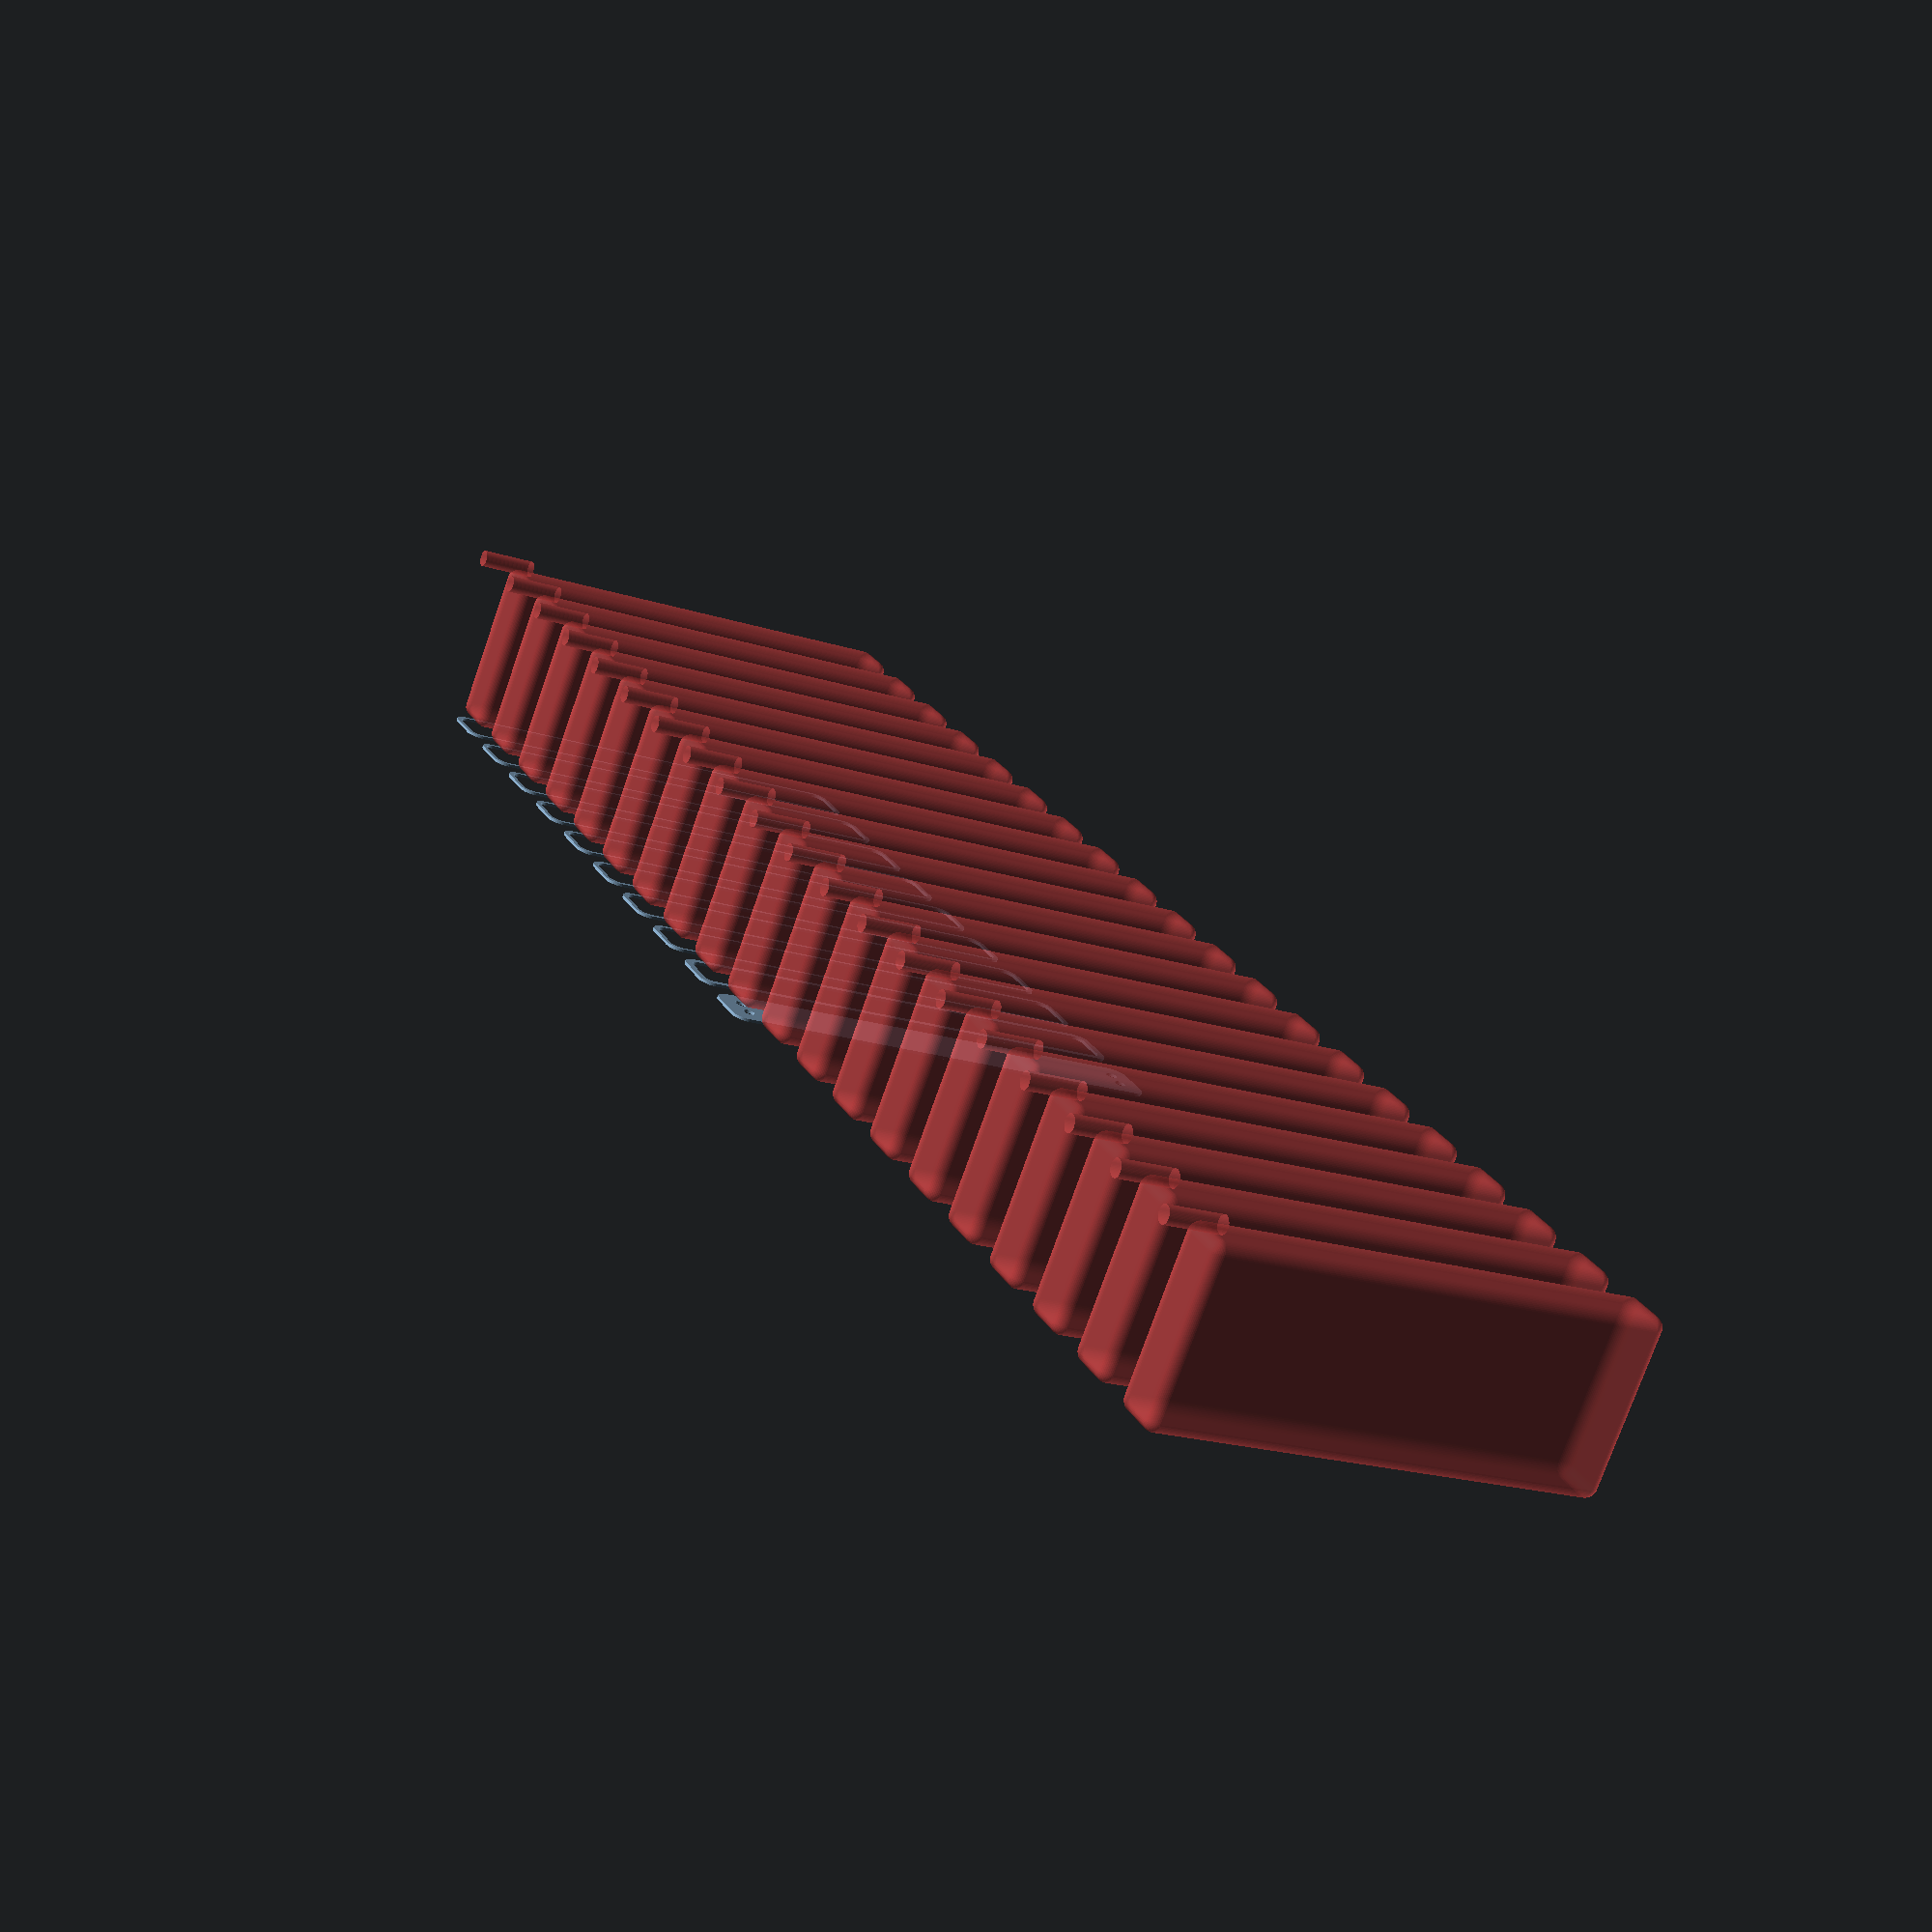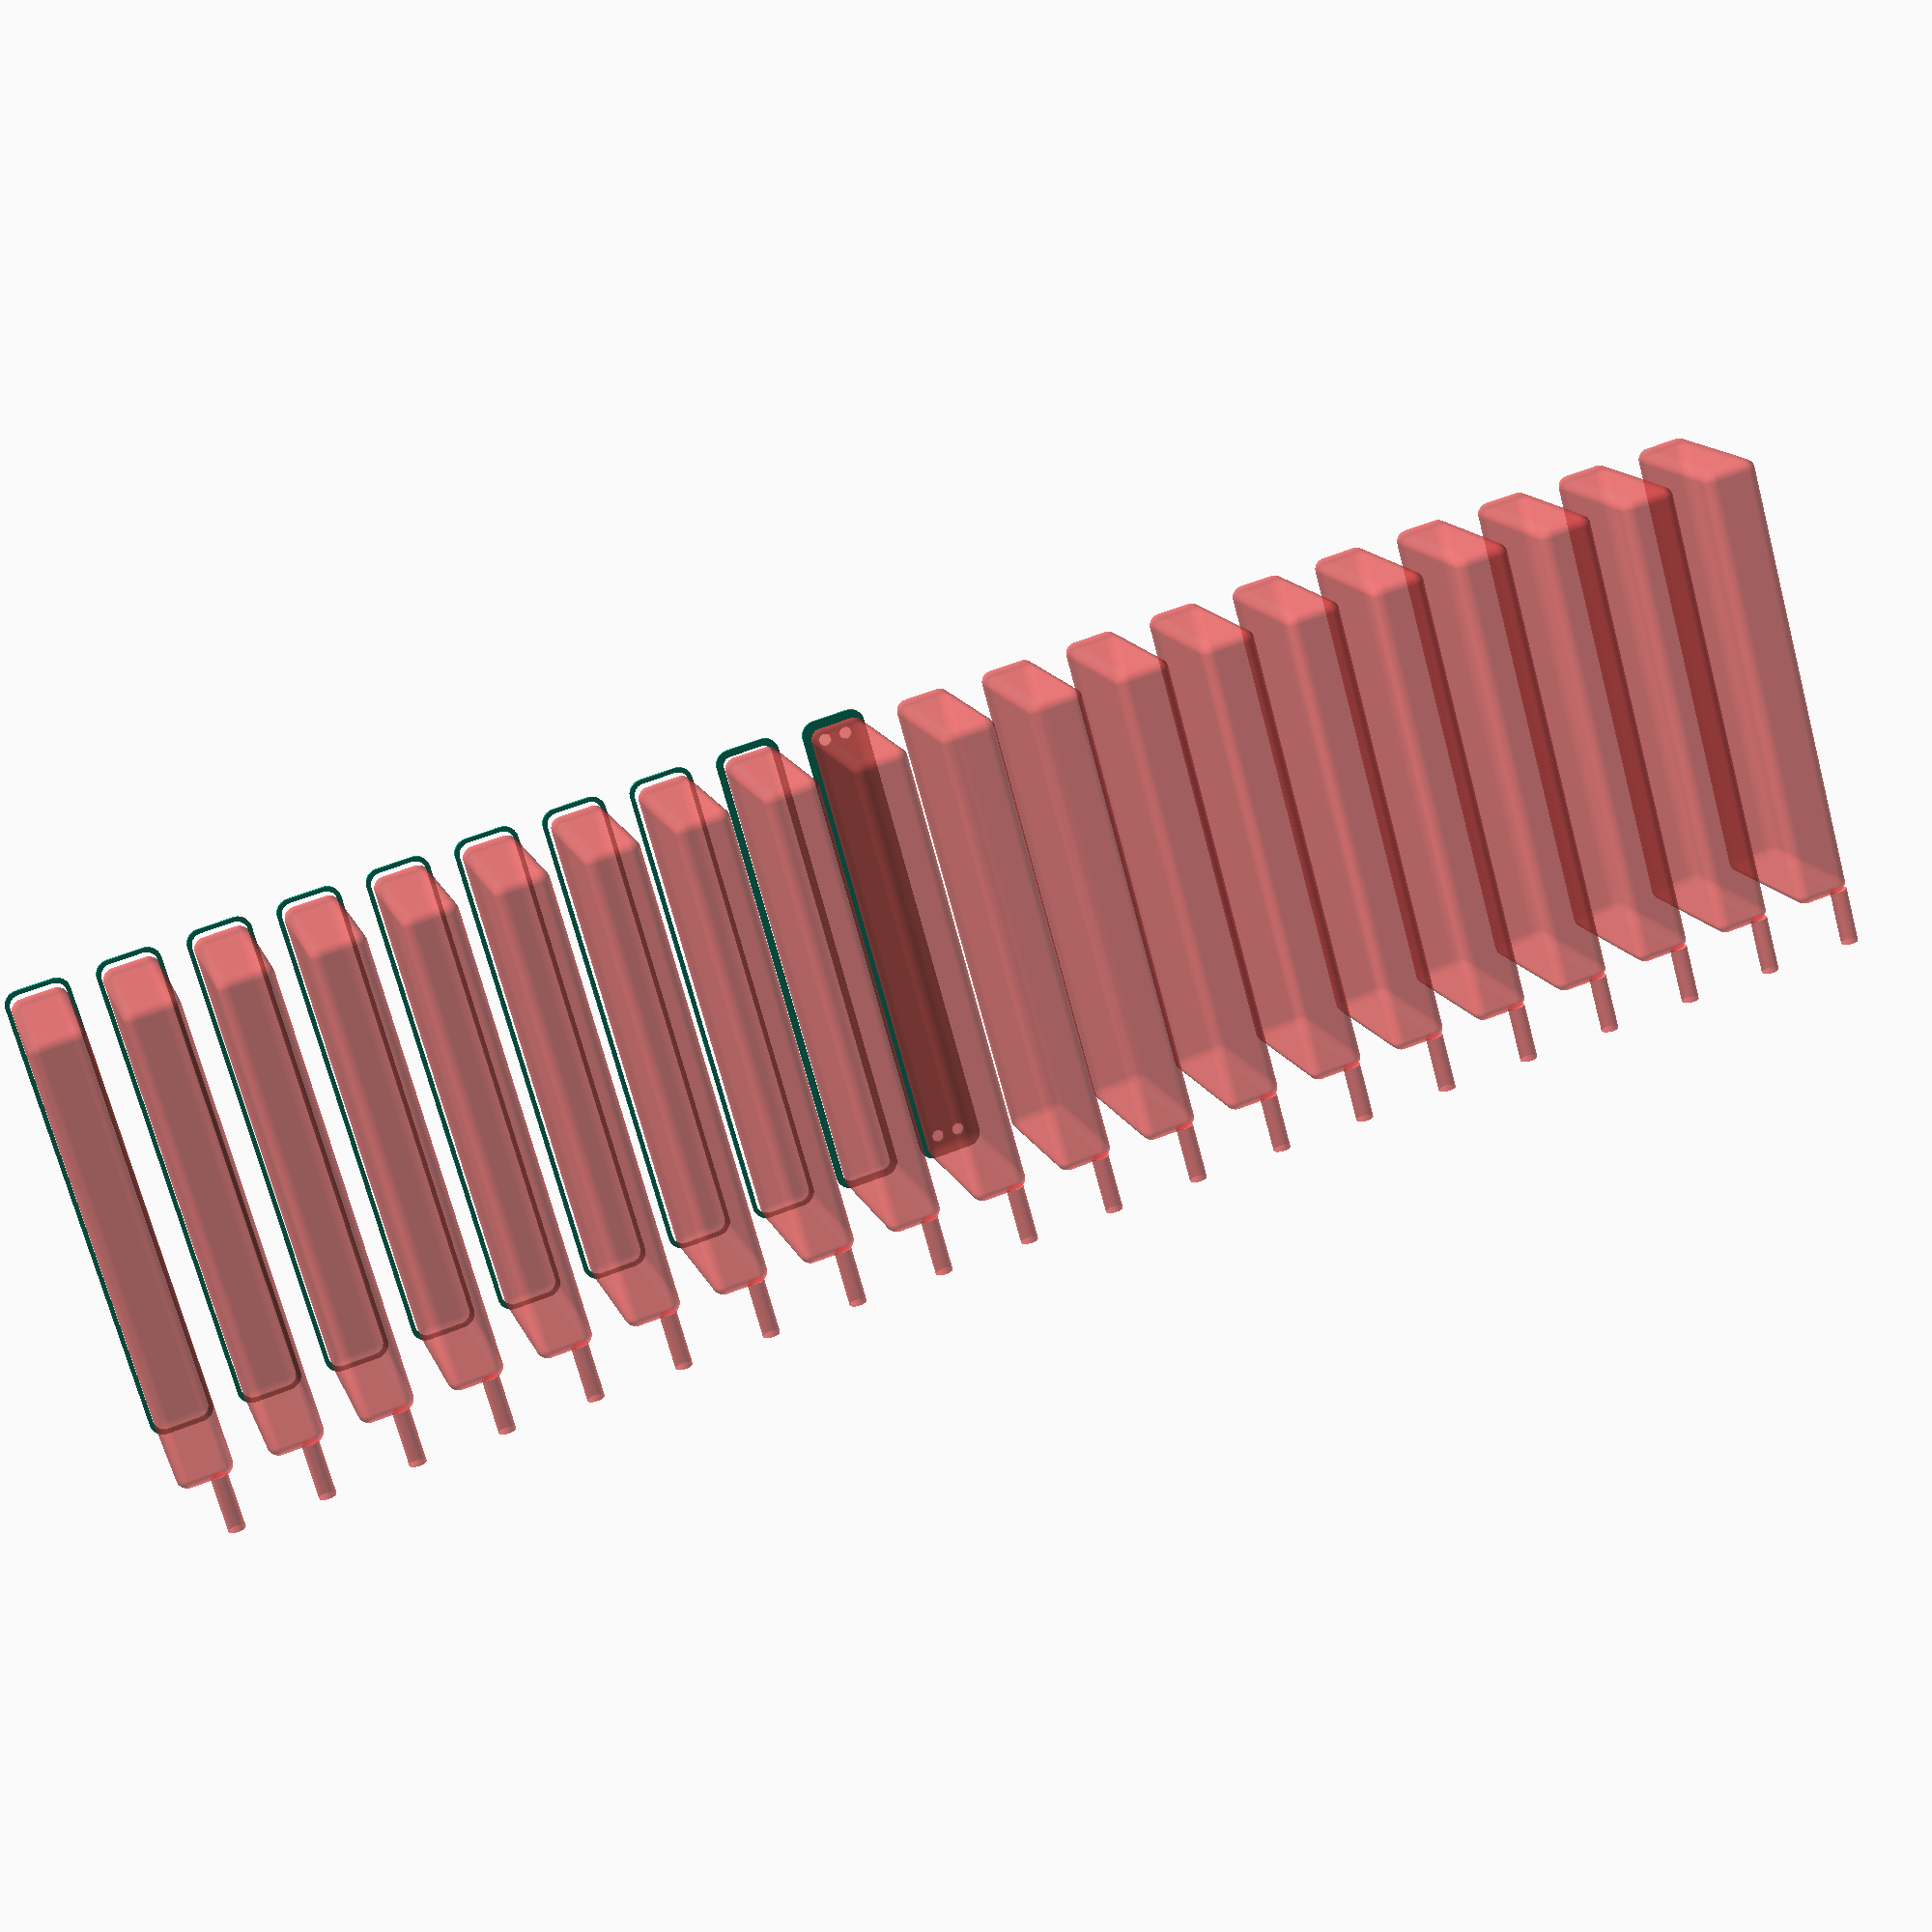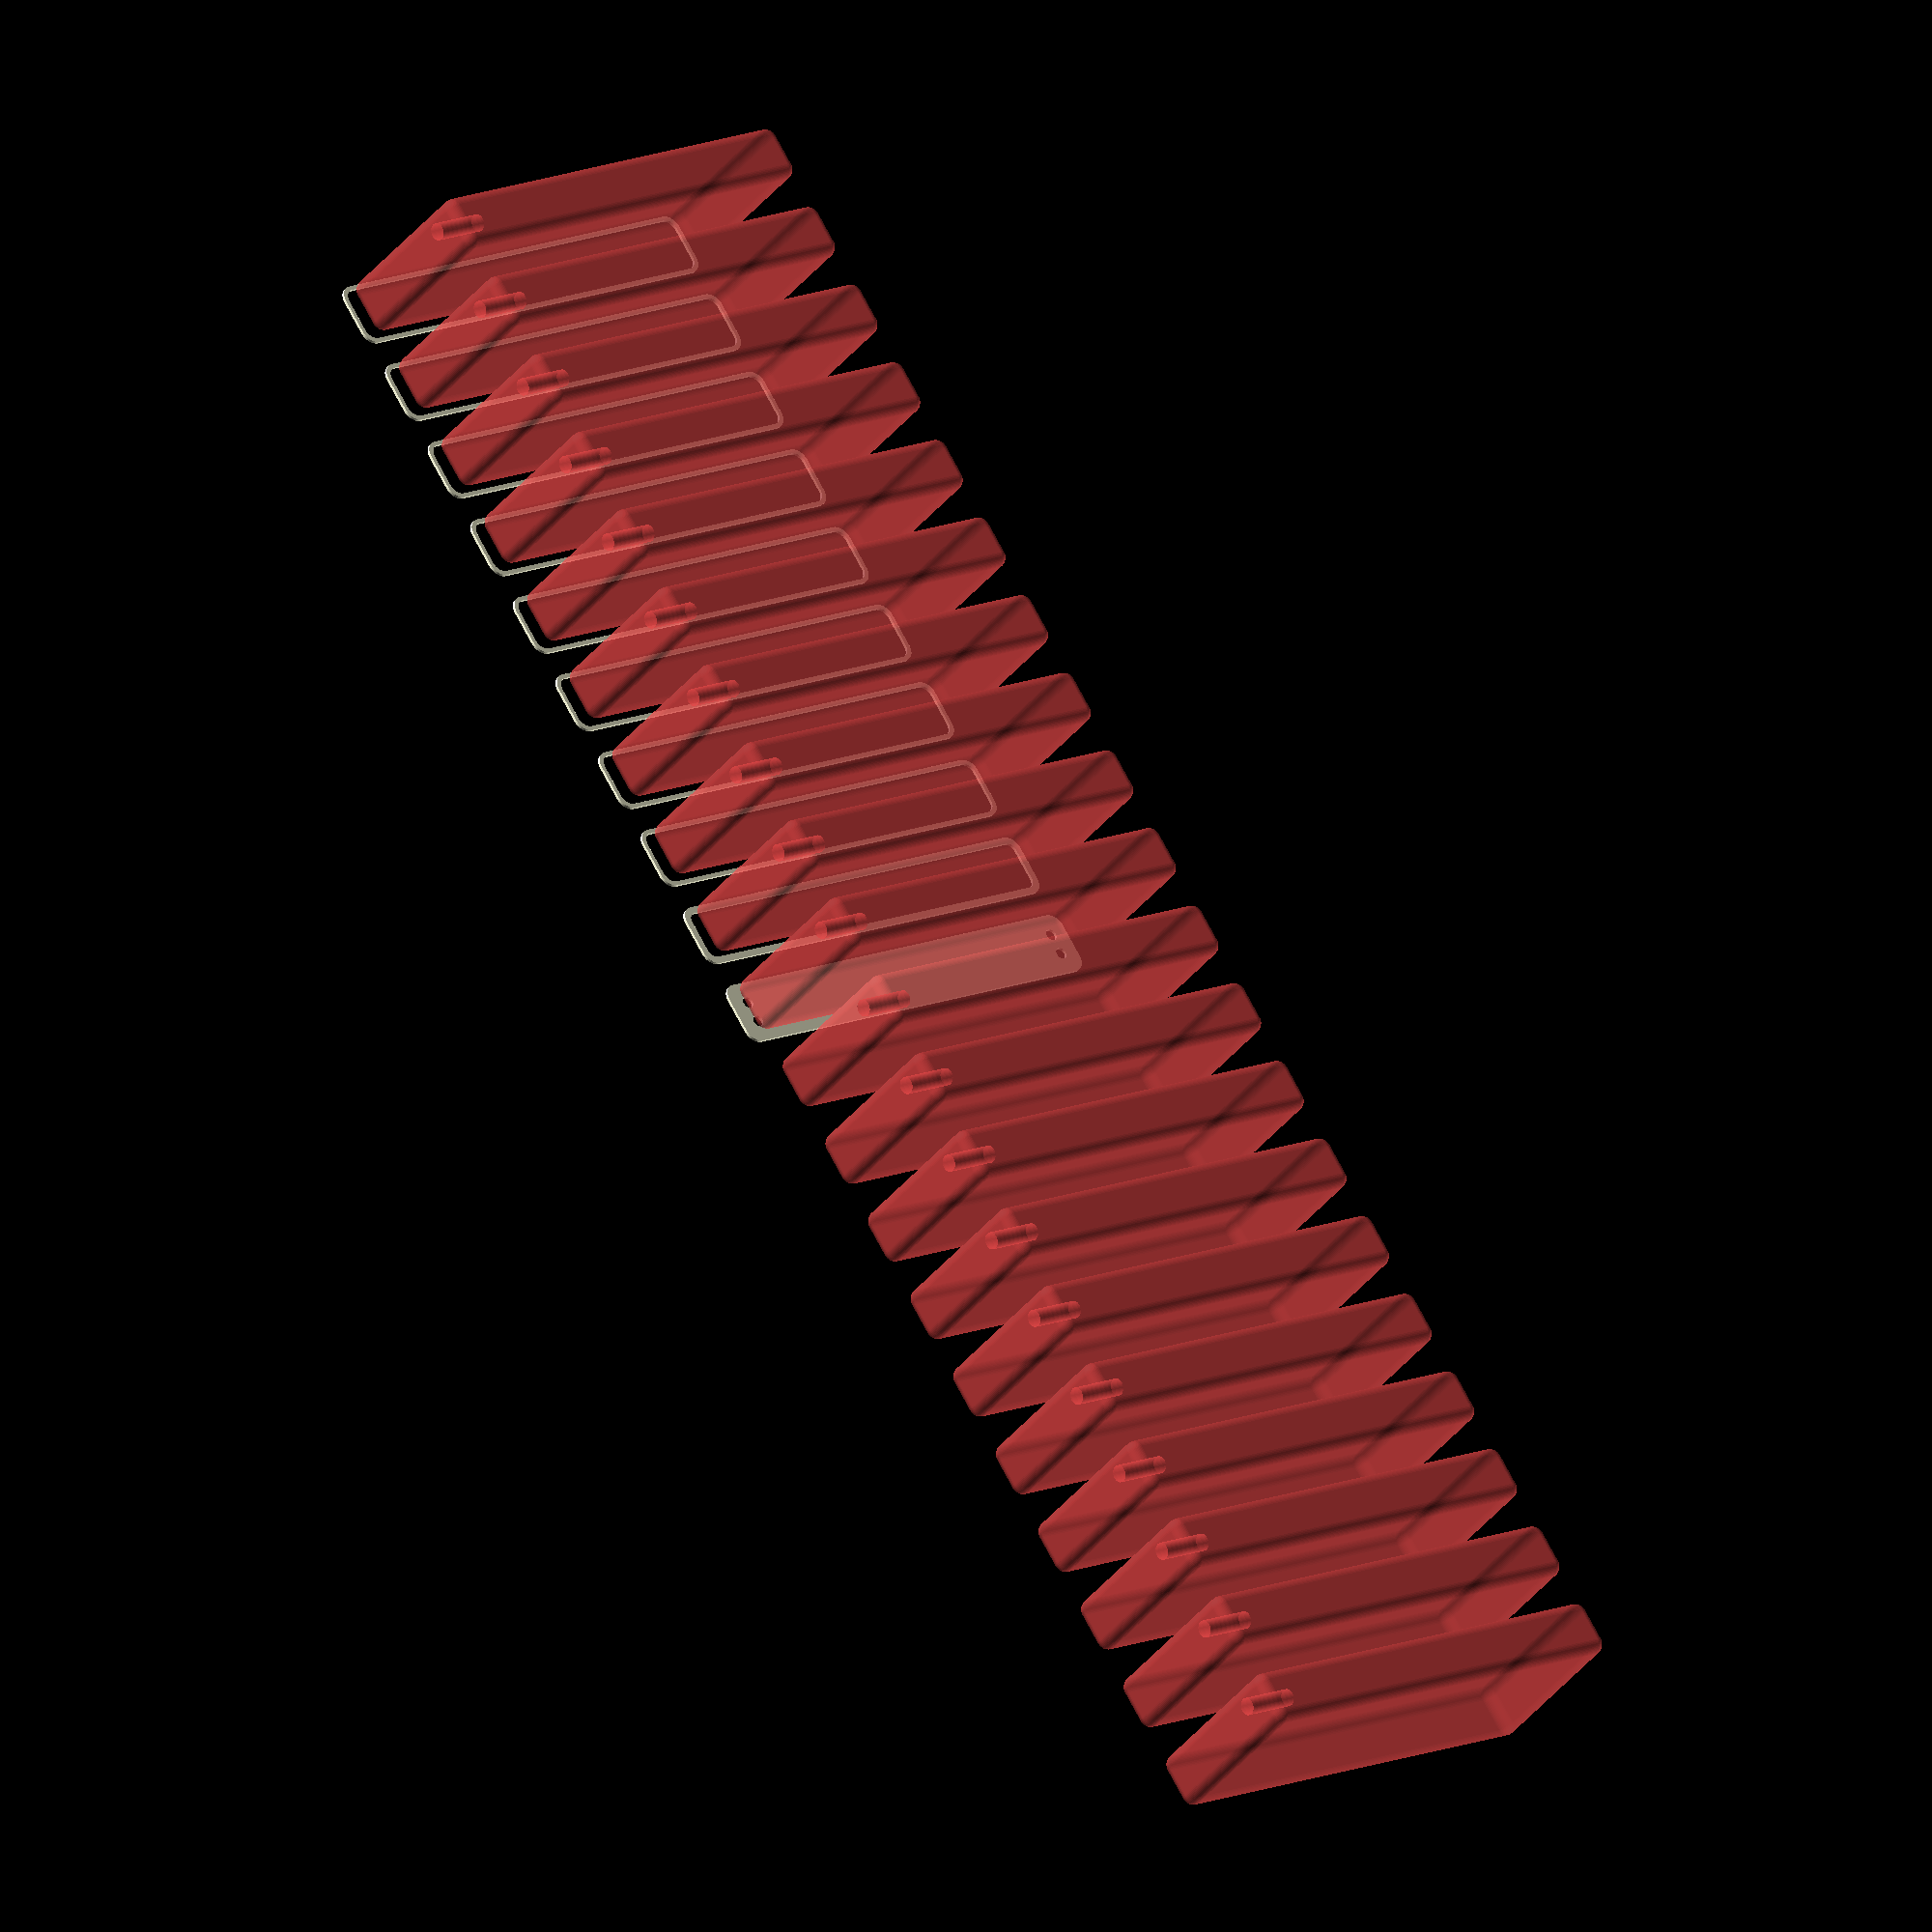
<openscad>
$fn = 50;


union() {
	translate(v = [0, 0.0000000000, 0]) {
		projection() {
			intersection() {
				translate(v = [-500, -500, -28.5000000000]) {
					cube(size = [1000, 1000, 0.1000000000]);
				}
				difference() {
					union() {
						hull() {
							translate(v = [-77.5000000000, 6.2500000000, 0]) {
								cylinder(h = 60, r = 5);
							}
							translate(v = [77.5000000000, 6.2500000000, 0]) {
								cylinder(h = 60, r = 5);
							}
							translate(v = [-77.5000000000, -6.2500000000, 0]) {
								cylinder(h = 60, r = 5);
							}
							translate(v = [77.5000000000, -6.2500000000, 0]) {
								cylinder(h = 60, r = 5);
							}
						}
						translate(v = [-79.5000000000, 0, 60]) {
							rotate(a = [0, 90, 0]) {
								hull() {
									translate(v = [-10.0000000000, 6.2500000000, 0]) {
										rotate(a = [0, 90, 0]) {
											rotate(a = [0, 90, 0]) {
												cylinder(h = 3, r = 5);
											}
										}
									}
									translate(v = [10.0000000000, 6.2500000000, 0]) {
										rotate(a = [0, 90, 0]) {
											rotate(a = [0, 90, 0]) {
												cylinder(h = 3, r = 5);
											}
										}
									}
									translate(v = [-10.0000000000, -6.2500000000, 0]) {
										rotate(a = [0, 90, 0]) {
											rotate(a = [0, 90, 0]) {
												cylinder(h = 3, r = 5);
											}
										}
									}
									translate(v = [10.0000000000, -6.2500000000, 0]) {
										rotate(a = [0, 90, 0]) {
											rotate(a = [0, 90, 0]) {
												cylinder(h = 3, r = 5);
											}
										}
									}
								}
							}
						}
					}
					union() {
						translate(v = [-75.0000000000, -3.7500000000, 2]) {
							rotate(a = [0, 0, 0]) {
								difference() {
									union() {
										translate(v = [0, 0, -1.7000000000]) {
											cylinder(h = 1.7000000000, r1 = 1.5000000000, r2 = 2.4000000000);
										}
										cylinder(h = 50, r = 2.4000000000);
										translate(v = [0, 0, -6.0000000000]) {
											cylinder(h = 6, r = 1.5000000000);
										}
										translate(v = [0, 0, -6.0000000000]) {
											cylinder(h = 6, r = 1.8000000000);
										}
										translate(v = [0, 0, -6.0000000000]) {
											cylinder(h = 6, r = 1.5000000000);
										}
									}
									union();
								}
							}
						}
						translate(v = [75.0000000000, -3.7500000000, 2]) {
							rotate(a = [0, 0, 0]) {
								difference() {
									union() {
										translate(v = [0, 0, -1.7000000000]) {
											cylinder(h = 1.7000000000, r1 = 1.5000000000, r2 = 2.4000000000);
										}
										cylinder(h = 50, r = 2.4000000000);
										translate(v = [0, 0, -6.0000000000]) {
											cylinder(h = 6, r = 1.5000000000);
										}
										translate(v = [0, 0, -6.0000000000]) {
											cylinder(h = 6, r = 1.8000000000);
										}
										translate(v = [0, 0, -6.0000000000]) {
											cylinder(h = 6, r = 1.5000000000);
										}
									}
									union();
								}
							}
						}
						translate(v = [-75.0000000000, 3.7500000000, 2]) {
							rotate(a = [0, 0, 0]) {
								difference() {
									union() {
										translate(v = [0, 0, -1.7000000000]) {
											cylinder(h = 1.7000000000, r1 = 1.5000000000, r2 = 2.4000000000);
										}
										cylinder(h = 50, r = 2.4000000000);
										translate(v = [0, 0, -6.0000000000]) {
											cylinder(h = 6, r = 1.5000000000);
										}
										translate(v = [0, 0, -6.0000000000]) {
											cylinder(h = 6, r = 1.8000000000);
										}
										translate(v = [0, 0, -6.0000000000]) {
											cylinder(h = 6, r = 1.5000000000);
										}
									}
									union();
								}
							}
						}
						translate(v = [75.0000000000, 3.7500000000, 2]) {
							rotate(a = [0, 0, 0]) {
								difference() {
									union() {
										translate(v = [0, 0, -1.7000000000]) {
											cylinder(h = 1.7000000000, r1 = 1.5000000000, r2 = 2.4000000000);
										}
										cylinder(h = 50, r = 2.4000000000);
										translate(v = [0, 0, -6.0000000000]) {
											cylinder(h = 6, r = 1.5000000000);
										}
										translate(v = [0, 0, -6.0000000000]) {
											cylinder(h = 6, r = 1.8000000000);
										}
										translate(v = [0, 0, -6.0000000000]) {
											cylinder(h = 6, r = 1.5000000000);
										}
									}
									union();
								}
							}
						}
						translate(v = [0, 0, 3]) {
							#hull() {
								union() {
									translate(v = [-77.0000000000, 5.7500000000, 4]) {
										cylinder(h = 53, r = 4);
									}
									translate(v = [-77.0000000000, 5.7500000000, 4]) {
										sphere(r = 4);
									}
									translate(v = [-77.0000000000, 5.7500000000, 57]) {
										sphere(r = 4);
									}
								}
								union() {
									translate(v = [77.0000000000, 5.7500000000, 4]) {
										cylinder(h = 53, r = 4);
									}
									translate(v = [77.0000000000, 5.7500000000, 4]) {
										sphere(r = 4);
									}
									translate(v = [77.0000000000, 5.7500000000, 57]) {
										sphere(r = 4);
									}
								}
								union() {
									translate(v = [-77.0000000000, -5.7500000000, 4]) {
										cylinder(h = 53, r = 4);
									}
									translate(v = [-77.0000000000, -5.7500000000, 4]) {
										sphere(r = 4);
									}
									translate(v = [-77.0000000000, -5.7500000000, 57]) {
										sphere(r = 4);
									}
								}
								union() {
									translate(v = [77.0000000000, -5.7500000000, 4]) {
										cylinder(h = 53, r = 4);
									}
									translate(v = [77.0000000000, -5.7500000000, 4]) {
										sphere(r = 4);
									}
									translate(v = [77.0000000000, -5.7500000000, 57]) {
										sphere(r = 4);
									}
								}
							}
						}
						#translate(v = [-97.5000000000, -3.7500000000, 67.5000000000]) {
							rotate(a = [0, 90, 0]) {
								cylinder(h = 20, r = 3.0000000000);
							}
						}
					}
				}
			}
		}
	}
	translate(v = [0, 31.5000000000, 0]) {
		projection() {
			intersection() {
				translate(v = [-500, -500, -25.5000000000]) {
					cube(size = [1000, 1000, 0.1000000000]);
				}
				difference() {
					union() {
						hull() {
							translate(v = [-77.5000000000, 6.2500000000, 0]) {
								cylinder(h = 60, r = 5);
							}
							translate(v = [77.5000000000, 6.2500000000, 0]) {
								cylinder(h = 60, r = 5);
							}
							translate(v = [-77.5000000000, -6.2500000000, 0]) {
								cylinder(h = 60, r = 5);
							}
							translate(v = [77.5000000000, -6.2500000000, 0]) {
								cylinder(h = 60, r = 5);
							}
						}
						translate(v = [-79.5000000000, 0, 60]) {
							rotate(a = [0, 90, 0]) {
								hull() {
									translate(v = [-10.0000000000, 6.2500000000, 0]) {
										rotate(a = [0, 90, 0]) {
											rotate(a = [0, 90, 0]) {
												cylinder(h = 3, r = 5);
											}
										}
									}
									translate(v = [10.0000000000, 6.2500000000, 0]) {
										rotate(a = [0, 90, 0]) {
											rotate(a = [0, 90, 0]) {
												cylinder(h = 3, r = 5);
											}
										}
									}
									translate(v = [-10.0000000000, -6.2500000000, 0]) {
										rotate(a = [0, 90, 0]) {
											rotate(a = [0, 90, 0]) {
												cylinder(h = 3, r = 5);
											}
										}
									}
									translate(v = [10.0000000000, -6.2500000000, 0]) {
										rotate(a = [0, 90, 0]) {
											rotate(a = [0, 90, 0]) {
												cylinder(h = 3, r = 5);
											}
										}
									}
								}
							}
						}
					}
					union() {
						translate(v = [-75.0000000000, -3.7500000000, 2]) {
							rotate(a = [0, 0, 0]) {
								difference() {
									union() {
										translate(v = [0, 0, -1.7000000000]) {
											cylinder(h = 1.7000000000, r1 = 1.5000000000, r2 = 2.4000000000);
										}
										cylinder(h = 50, r = 2.4000000000);
										translate(v = [0, 0, -6.0000000000]) {
											cylinder(h = 6, r = 1.5000000000);
										}
										translate(v = [0, 0, -6.0000000000]) {
											cylinder(h = 6, r = 1.8000000000);
										}
										translate(v = [0, 0, -6.0000000000]) {
											cylinder(h = 6, r = 1.5000000000);
										}
									}
									union();
								}
							}
						}
						translate(v = [75.0000000000, -3.7500000000, 2]) {
							rotate(a = [0, 0, 0]) {
								difference() {
									union() {
										translate(v = [0, 0, -1.7000000000]) {
											cylinder(h = 1.7000000000, r1 = 1.5000000000, r2 = 2.4000000000);
										}
										cylinder(h = 50, r = 2.4000000000);
										translate(v = [0, 0, -6.0000000000]) {
											cylinder(h = 6, r = 1.5000000000);
										}
										translate(v = [0, 0, -6.0000000000]) {
											cylinder(h = 6, r = 1.8000000000);
										}
										translate(v = [0, 0, -6.0000000000]) {
											cylinder(h = 6, r = 1.5000000000);
										}
									}
									union();
								}
							}
						}
						translate(v = [-75.0000000000, 3.7500000000, 2]) {
							rotate(a = [0, 0, 0]) {
								difference() {
									union() {
										translate(v = [0, 0, -1.7000000000]) {
											cylinder(h = 1.7000000000, r1 = 1.5000000000, r2 = 2.4000000000);
										}
										cylinder(h = 50, r = 2.4000000000);
										translate(v = [0, 0, -6.0000000000]) {
											cylinder(h = 6, r = 1.5000000000);
										}
										translate(v = [0, 0, -6.0000000000]) {
											cylinder(h = 6, r = 1.8000000000);
										}
										translate(v = [0, 0, -6.0000000000]) {
											cylinder(h = 6, r = 1.5000000000);
										}
									}
									union();
								}
							}
						}
						translate(v = [75.0000000000, 3.7500000000, 2]) {
							rotate(a = [0, 0, 0]) {
								difference() {
									union() {
										translate(v = [0, 0, -1.7000000000]) {
											cylinder(h = 1.7000000000, r1 = 1.5000000000, r2 = 2.4000000000);
										}
										cylinder(h = 50, r = 2.4000000000);
										translate(v = [0, 0, -6.0000000000]) {
											cylinder(h = 6, r = 1.5000000000);
										}
										translate(v = [0, 0, -6.0000000000]) {
											cylinder(h = 6, r = 1.8000000000);
										}
										translate(v = [0, 0, -6.0000000000]) {
											cylinder(h = 6, r = 1.5000000000);
										}
									}
									union();
								}
							}
						}
						translate(v = [0, 0, 3]) {
							#hull() {
								union() {
									translate(v = [-77.0000000000, 5.7500000000, 4]) {
										cylinder(h = 53, r = 4);
									}
									translate(v = [-77.0000000000, 5.7500000000, 4]) {
										sphere(r = 4);
									}
									translate(v = [-77.0000000000, 5.7500000000, 57]) {
										sphere(r = 4);
									}
								}
								union() {
									translate(v = [77.0000000000, 5.7500000000, 4]) {
										cylinder(h = 53, r = 4);
									}
									translate(v = [77.0000000000, 5.7500000000, 4]) {
										sphere(r = 4);
									}
									translate(v = [77.0000000000, 5.7500000000, 57]) {
										sphere(r = 4);
									}
								}
								union() {
									translate(v = [-77.0000000000, -5.7500000000, 4]) {
										cylinder(h = 53, r = 4);
									}
									translate(v = [-77.0000000000, -5.7500000000, 4]) {
										sphere(r = 4);
									}
									translate(v = [-77.0000000000, -5.7500000000, 57]) {
										sphere(r = 4);
									}
								}
								union() {
									translate(v = [77.0000000000, -5.7500000000, 4]) {
										cylinder(h = 53, r = 4);
									}
									translate(v = [77.0000000000, -5.7500000000, 4]) {
										sphere(r = 4);
									}
									translate(v = [77.0000000000, -5.7500000000, 57]) {
										sphere(r = 4);
									}
								}
							}
						}
						#translate(v = [-97.5000000000, -3.7500000000, 67.5000000000]) {
							rotate(a = [0, 90, 0]) {
								cylinder(h = 20, r = 3.0000000000);
							}
						}
					}
				}
			}
		}
	}
	translate(v = [0, 63.0000000000, 0]) {
		projection() {
			intersection() {
				translate(v = [-500, -500, -22.5000000000]) {
					cube(size = [1000, 1000, 0.1000000000]);
				}
				difference() {
					union() {
						hull() {
							translate(v = [-77.5000000000, 6.2500000000, 0]) {
								cylinder(h = 60, r = 5);
							}
							translate(v = [77.5000000000, 6.2500000000, 0]) {
								cylinder(h = 60, r = 5);
							}
							translate(v = [-77.5000000000, -6.2500000000, 0]) {
								cylinder(h = 60, r = 5);
							}
							translate(v = [77.5000000000, -6.2500000000, 0]) {
								cylinder(h = 60, r = 5);
							}
						}
						translate(v = [-79.5000000000, 0, 60]) {
							rotate(a = [0, 90, 0]) {
								hull() {
									translate(v = [-10.0000000000, 6.2500000000, 0]) {
										rotate(a = [0, 90, 0]) {
											rotate(a = [0, 90, 0]) {
												cylinder(h = 3, r = 5);
											}
										}
									}
									translate(v = [10.0000000000, 6.2500000000, 0]) {
										rotate(a = [0, 90, 0]) {
											rotate(a = [0, 90, 0]) {
												cylinder(h = 3, r = 5);
											}
										}
									}
									translate(v = [-10.0000000000, -6.2500000000, 0]) {
										rotate(a = [0, 90, 0]) {
											rotate(a = [0, 90, 0]) {
												cylinder(h = 3, r = 5);
											}
										}
									}
									translate(v = [10.0000000000, -6.2500000000, 0]) {
										rotate(a = [0, 90, 0]) {
											rotate(a = [0, 90, 0]) {
												cylinder(h = 3, r = 5);
											}
										}
									}
								}
							}
						}
					}
					union() {
						translate(v = [-75.0000000000, -3.7500000000, 2]) {
							rotate(a = [0, 0, 0]) {
								difference() {
									union() {
										translate(v = [0, 0, -1.7000000000]) {
											cylinder(h = 1.7000000000, r1 = 1.5000000000, r2 = 2.4000000000);
										}
										cylinder(h = 50, r = 2.4000000000);
										translate(v = [0, 0, -6.0000000000]) {
											cylinder(h = 6, r = 1.5000000000);
										}
										translate(v = [0, 0, -6.0000000000]) {
											cylinder(h = 6, r = 1.8000000000);
										}
										translate(v = [0, 0, -6.0000000000]) {
											cylinder(h = 6, r = 1.5000000000);
										}
									}
									union();
								}
							}
						}
						translate(v = [75.0000000000, -3.7500000000, 2]) {
							rotate(a = [0, 0, 0]) {
								difference() {
									union() {
										translate(v = [0, 0, -1.7000000000]) {
											cylinder(h = 1.7000000000, r1 = 1.5000000000, r2 = 2.4000000000);
										}
										cylinder(h = 50, r = 2.4000000000);
										translate(v = [0, 0, -6.0000000000]) {
											cylinder(h = 6, r = 1.5000000000);
										}
										translate(v = [0, 0, -6.0000000000]) {
											cylinder(h = 6, r = 1.8000000000);
										}
										translate(v = [0, 0, -6.0000000000]) {
											cylinder(h = 6, r = 1.5000000000);
										}
									}
									union();
								}
							}
						}
						translate(v = [-75.0000000000, 3.7500000000, 2]) {
							rotate(a = [0, 0, 0]) {
								difference() {
									union() {
										translate(v = [0, 0, -1.7000000000]) {
											cylinder(h = 1.7000000000, r1 = 1.5000000000, r2 = 2.4000000000);
										}
										cylinder(h = 50, r = 2.4000000000);
										translate(v = [0, 0, -6.0000000000]) {
											cylinder(h = 6, r = 1.5000000000);
										}
										translate(v = [0, 0, -6.0000000000]) {
											cylinder(h = 6, r = 1.8000000000);
										}
										translate(v = [0, 0, -6.0000000000]) {
											cylinder(h = 6, r = 1.5000000000);
										}
									}
									union();
								}
							}
						}
						translate(v = [75.0000000000, 3.7500000000, 2]) {
							rotate(a = [0, 0, 0]) {
								difference() {
									union() {
										translate(v = [0, 0, -1.7000000000]) {
											cylinder(h = 1.7000000000, r1 = 1.5000000000, r2 = 2.4000000000);
										}
										cylinder(h = 50, r = 2.4000000000);
										translate(v = [0, 0, -6.0000000000]) {
											cylinder(h = 6, r = 1.5000000000);
										}
										translate(v = [0, 0, -6.0000000000]) {
											cylinder(h = 6, r = 1.8000000000);
										}
										translate(v = [0, 0, -6.0000000000]) {
											cylinder(h = 6, r = 1.5000000000);
										}
									}
									union();
								}
							}
						}
						translate(v = [0, 0, 3]) {
							#hull() {
								union() {
									translate(v = [-77.0000000000, 5.7500000000, 4]) {
										cylinder(h = 53, r = 4);
									}
									translate(v = [-77.0000000000, 5.7500000000, 4]) {
										sphere(r = 4);
									}
									translate(v = [-77.0000000000, 5.7500000000, 57]) {
										sphere(r = 4);
									}
								}
								union() {
									translate(v = [77.0000000000, 5.7500000000, 4]) {
										cylinder(h = 53, r = 4);
									}
									translate(v = [77.0000000000, 5.7500000000, 4]) {
										sphere(r = 4);
									}
									translate(v = [77.0000000000, 5.7500000000, 57]) {
										sphere(r = 4);
									}
								}
								union() {
									translate(v = [-77.0000000000, -5.7500000000, 4]) {
										cylinder(h = 53, r = 4);
									}
									translate(v = [-77.0000000000, -5.7500000000, 4]) {
										sphere(r = 4);
									}
									translate(v = [-77.0000000000, -5.7500000000, 57]) {
										sphere(r = 4);
									}
								}
								union() {
									translate(v = [77.0000000000, -5.7500000000, 4]) {
										cylinder(h = 53, r = 4);
									}
									translate(v = [77.0000000000, -5.7500000000, 4]) {
										sphere(r = 4);
									}
									translate(v = [77.0000000000, -5.7500000000, 57]) {
										sphere(r = 4);
									}
								}
							}
						}
						#translate(v = [-97.5000000000, -3.7500000000, 67.5000000000]) {
							rotate(a = [0, 90, 0]) {
								cylinder(h = 20, r = 3.0000000000);
							}
						}
					}
				}
			}
		}
	}
	translate(v = [0, 94.5000000000, 0]) {
		projection() {
			intersection() {
				translate(v = [-500, -500, -19.5000000000]) {
					cube(size = [1000, 1000, 0.1000000000]);
				}
				difference() {
					union() {
						hull() {
							translate(v = [-77.5000000000, 6.2500000000, 0]) {
								cylinder(h = 60, r = 5);
							}
							translate(v = [77.5000000000, 6.2500000000, 0]) {
								cylinder(h = 60, r = 5);
							}
							translate(v = [-77.5000000000, -6.2500000000, 0]) {
								cylinder(h = 60, r = 5);
							}
							translate(v = [77.5000000000, -6.2500000000, 0]) {
								cylinder(h = 60, r = 5);
							}
						}
						translate(v = [-79.5000000000, 0, 60]) {
							rotate(a = [0, 90, 0]) {
								hull() {
									translate(v = [-10.0000000000, 6.2500000000, 0]) {
										rotate(a = [0, 90, 0]) {
											rotate(a = [0, 90, 0]) {
												cylinder(h = 3, r = 5);
											}
										}
									}
									translate(v = [10.0000000000, 6.2500000000, 0]) {
										rotate(a = [0, 90, 0]) {
											rotate(a = [0, 90, 0]) {
												cylinder(h = 3, r = 5);
											}
										}
									}
									translate(v = [-10.0000000000, -6.2500000000, 0]) {
										rotate(a = [0, 90, 0]) {
											rotate(a = [0, 90, 0]) {
												cylinder(h = 3, r = 5);
											}
										}
									}
									translate(v = [10.0000000000, -6.2500000000, 0]) {
										rotate(a = [0, 90, 0]) {
											rotate(a = [0, 90, 0]) {
												cylinder(h = 3, r = 5);
											}
										}
									}
								}
							}
						}
					}
					union() {
						translate(v = [-75.0000000000, -3.7500000000, 2]) {
							rotate(a = [0, 0, 0]) {
								difference() {
									union() {
										translate(v = [0, 0, -1.7000000000]) {
											cylinder(h = 1.7000000000, r1 = 1.5000000000, r2 = 2.4000000000);
										}
										cylinder(h = 50, r = 2.4000000000);
										translate(v = [0, 0, -6.0000000000]) {
											cylinder(h = 6, r = 1.5000000000);
										}
										translate(v = [0, 0, -6.0000000000]) {
											cylinder(h = 6, r = 1.8000000000);
										}
										translate(v = [0, 0, -6.0000000000]) {
											cylinder(h = 6, r = 1.5000000000);
										}
									}
									union();
								}
							}
						}
						translate(v = [75.0000000000, -3.7500000000, 2]) {
							rotate(a = [0, 0, 0]) {
								difference() {
									union() {
										translate(v = [0, 0, -1.7000000000]) {
											cylinder(h = 1.7000000000, r1 = 1.5000000000, r2 = 2.4000000000);
										}
										cylinder(h = 50, r = 2.4000000000);
										translate(v = [0, 0, -6.0000000000]) {
											cylinder(h = 6, r = 1.5000000000);
										}
										translate(v = [0, 0, -6.0000000000]) {
											cylinder(h = 6, r = 1.8000000000);
										}
										translate(v = [0, 0, -6.0000000000]) {
											cylinder(h = 6, r = 1.5000000000);
										}
									}
									union();
								}
							}
						}
						translate(v = [-75.0000000000, 3.7500000000, 2]) {
							rotate(a = [0, 0, 0]) {
								difference() {
									union() {
										translate(v = [0, 0, -1.7000000000]) {
											cylinder(h = 1.7000000000, r1 = 1.5000000000, r2 = 2.4000000000);
										}
										cylinder(h = 50, r = 2.4000000000);
										translate(v = [0, 0, -6.0000000000]) {
											cylinder(h = 6, r = 1.5000000000);
										}
										translate(v = [0, 0, -6.0000000000]) {
											cylinder(h = 6, r = 1.8000000000);
										}
										translate(v = [0, 0, -6.0000000000]) {
											cylinder(h = 6, r = 1.5000000000);
										}
									}
									union();
								}
							}
						}
						translate(v = [75.0000000000, 3.7500000000, 2]) {
							rotate(a = [0, 0, 0]) {
								difference() {
									union() {
										translate(v = [0, 0, -1.7000000000]) {
											cylinder(h = 1.7000000000, r1 = 1.5000000000, r2 = 2.4000000000);
										}
										cylinder(h = 50, r = 2.4000000000);
										translate(v = [0, 0, -6.0000000000]) {
											cylinder(h = 6, r = 1.5000000000);
										}
										translate(v = [0, 0, -6.0000000000]) {
											cylinder(h = 6, r = 1.8000000000);
										}
										translate(v = [0, 0, -6.0000000000]) {
											cylinder(h = 6, r = 1.5000000000);
										}
									}
									union();
								}
							}
						}
						translate(v = [0, 0, 3]) {
							#hull() {
								union() {
									translate(v = [-77.0000000000, 5.7500000000, 4]) {
										cylinder(h = 53, r = 4);
									}
									translate(v = [-77.0000000000, 5.7500000000, 4]) {
										sphere(r = 4);
									}
									translate(v = [-77.0000000000, 5.7500000000, 57]) {
										sphere(r = 4);
									}
								}
								union() {
									translate(v = [77.0000000000, 5.7500000000, 4]) {
										cylinder(h = 53, r = 4);
									}
									translate(v = [77.0000000000, 5.7500000000, 4]) {
										sphere(r = 4);
									}
									translate(v = [77.0000000000, 5.7500000000, 57]) {
										sphere(r = 4);
									}
								}
								union() {
									translate(v = [-77.0000000000, -5.7500000000, 4]) {
										cylinder(h = 53, r = 4);
									}
									translate(v = [-77.0000000000, -5.7500000000, 4]) {
										sphere(r = 4);
									}
									translate(v = [-77.0000000000, -5.7500000000, 57]) {
										sphere(r = 4);
									}
								}
								union() {
									translate(v = [77.0000000000, -5.7500000000, 4]) {
										cylinder(h = 53, r = 4);
									}
									translate(v = [77.0000000000, -5.7500000000, 4]) {
										sphere(r = 4);
									}
									translate(v = [77.0000000000, -5.7500000000, 57]) {
										sphere(r = 4);
									}
								}
							}
						}
						#translate(v = [-97.5000000000, -3.7500000000, 67.5000000000]) {
							rotate(a = [0, 90, 0]) {
								cylinder(h = 20, r = 3.0000000000);
							}
						}
					}
				}
			}
		}
	}
	translate(v = [0, 126.0000000000, 0]) {
		projection() {
			intersection() {
				translate(v = [-500, -500, -16.5000000000]) {
					cube(size = [1000, 1000, 0.1000000000]);
				}
				difference() {
					union() {
						hull() {
							translate(v = [-77.5000000000, 6.2500000000, 0]) {
								cylinder(h = 60, r = 5);
							}
							translate(v = [77.5000000000, 6.2500000000, 0]) {
								cylinder(h = 60, r = 5);
							}
							translate(v = [-77.5000000000, -6.2500000000, 0]) {
								cylinder(h = 60, r = 5);
							}
							translate(v = [77.5000000000, -6.2500000000, 0]) {
								cylinder(h = 60, r = 5);
							}
						}
						translate(v = [-79.5000000000, 0, 60]) {
							rotate(a = [0, 90, 0]) {
								hull() {
									translate(v = [-10.0000000000, 6.2500000000, 0]) {
										rotate(a = [0, 90, 0]) {
											rotate(a = [0, 90, 0]) {
												cylinder(h = 3, r = 5);
											}
										}
									}
									translate(v = [10.0000000000, 6.2500000000, 0]) {
										rotate(a = [0, 90, 0]) {
											rotate(a = [0, 90, 0]) {
												cylinder(h = 3, r = 5);
											}
										}
									}
									translate(v = [-10.0000000000, -6.2500000000, 0]) {
										rotate(a = [0, 90, 0]) {
											rotate(a = [0, 90, 0]) {
												cylinder(h = 3, r = 5);
											}
										}
									}
									translate(v = [10.0000000000, -6.2500000000, 0]) {
										rotate(a = [0, 90, 0]) {
											rotate(a = [0, 90, 0]) {
												cylinder(h = 3, r = 5);
											}
										}
									}
								}
							}
						}
					}
					union() {
						translate(v = [-75.0000000000, -3.7500000000, 2]) {
							rotate(a = [0, 0, 0]) {
								difference() {
									union() {
										translate(v = [0, 0, -1.7000000000]) {
											cylinder(h = 1.7000000000, r1 = 1.5000000000, r2 = 2.4000000000);
										}
										cylinder(h = 50, r = 2.4000000000);
										translate(v = [0, 0, -6.0000000000]) {
											cylinder(h = 6, r = 1.5000000000);
										}
										translate(v = [0, 0, -6.0000000000]) {
											cylinder(h = 6, r = 1.8000000000);
										}
										translate(v = [0, 0, -6.0000000000]) {
											cylinder(h = 6, r = 1.5000000000);
										}
									}
									union();
								}
							}
						}
						translate(v = [75.0000000000, -3.7500000000, 2]) {
							rotate(a = [0, 0, 0]) {
								difference() {
									union() {
										translate(v = [0, 0, -1.7000000000]) {
											cylinder(h = 1.7000000000, r1 = 1.5000000000, r2 = 2.4000000000);
										}
										cylinder(h = 50, r = 2.4000000000);
										translate(v = [0, 0, -6.0000000000]) {
											cylinder(h = 6, r = 1.5000000000);
										}
										translate(v = [0, 0, -6.0000000000]) {
											cylinder(h = 6, r = 1.8000000000);
										}
										translate(v = [0, 0, -6.0000000000]) {
											cylinder(h = 6, r = 1.5000000000);
										}
									}
									union();
								}
							}
						}
						translate(v = [-75.0000000000, 3.7500000000, 2]) {
							rotate(a = [0, 0, 0]) {
								difference() {
									union() {
										translate(v = [0, 0, -1.7000000000]) {
											cylinder(h = 1.7000000000, r1 = 1.5000000000, r2 = 2.4000000000);
										}
										cylinder(h = 50, r = 2.4000000000);
										translate(v = [0, 0, -6.0000000000]) {
											cylinder(h = 6, r = 1.5000000000);
										}
										translate(v = [0, 0, -6.0000000000]) {
											cylinder(h = 6, r = 1.8000000000);
										}
										translate(v = [0, 0, -6.0000000000]) {
											cylinder(h = 6, r = 1.5000000000);
										}
									}
									union();
								}
							}
						}
						translate(v = [75.0000000000, 3.7500000000, 2]) {
							rotate(a = [0, 0, 0]) {
								difference() {
									union() {
										translate(v = [0, 0, -1.7000000000]) {
											cylinder(h = 1.7000000000, r1 = 1.5000000000, r2 = 2.4000000000);
										}
										cylinder(h = 50, r = 2.4000000000);
										translate(v = [0, 0, -6.0000000000]) {
											cylinder(h = 6, r = 1.5000000000);
										}
										translate(v = [0, 0, -6.0000000000]) {
											cylinder(h = 6, r = 1.8000000000);
										}
										translate(v = [0, 0, -6.0000000000]) {
											cylinder(h = 6, r = 1.5000000000);
										}
									}
									union();
								}
							}
						}
						translate(v = [0, 0, 3]) {
							#hull() {
								union() {
									translate(v = [-77.0000000000, 5.7500000000, 4]) {
										cylinder(h = 53, r = 4);
									}
									translate(v = [-77.0000000000, 5.7500000000, 4]) {
										sphere(r = 4);
									}
									translate(v = [-77.0000000000, 5.7500000000, 57]) {
										sphere(r = 4);
									}
								}
								union() {
									translate(v = [77.0000000000, 5.7500000000, 4]) {
										cylinder(h = 53, r = 4);
									}
									translate(v = [77.0000000000, 5.7500000000, 4]) {
										sphere(r = 4);
									}
									translate(v = [77.0000000000, 5.7500000000, 57]) {
										sphere(r = 4);
									}
								}
								union() {
									translate(v = [-77.0000000000, -5.7500000000, 4]) {
										cylinder(h = 53, r = 4);
									}
									translate(v = [-77.0000000000, -5.7500000000, 4]) {
										sphere(r = 4);
									}
									translate(v = [-77.0000000000, -5.7500000000, 57]) {
										sphere(r = 4);
									}
								}
								union() {
									translate(v = [77.0000000000, -5.7500000000, 4]) {
										cylinder(h = 53, r = 4);
									}
									translate(v = [77.0000000000, -5.7500000000, 4]) {
										sphere(r = 4);
									}
									translate(v = [77.0000000000, -5.7500000000, 57]) {
										sphere(r = 4);
									}
								}
							}
						}
						#translate(v = [-97.5000000000, -3.7500000000, 67.5000000000]) {
							rotate(a = [0, 90, 0]) {
								cylinder(h = 20, r = 3.0000000000);
							}
						}
					}
				}
			}
		}
	}
	translate(v = [0, 157.5000000000, 0]) {
		projection() {
			intersection() {
				translate(v = [-500, -500, -13.5000000000]) {
					cube(size = [1000, 1000, 0.1000000000]);
				}
				difference() {
					union() {
						hull() {
							translate(v = [-77.5000000000, 6.2500000000, 0]) {
								cylinder(h = 60, r = 5);
							}
							translate(v = [77.5000000000, 6.2500000000, 0]) {
								cylinder(h = 60, r = 5);
							}
							translate(v = [-77.5000000000, -6.2500000000, 0]) {
								cylinder(h = 60, r = 5);
							}
							translate(v = [77.5000000000, -6.2500000000, 0]) {
								cylinder(h = 60, r = 5);
							}
						}
						translate(v = [-79.5000000000, 0, 60]) {
							rotate(a = [0, 90, 0]) {
								hull() {
									translate(v = [-10.0000000000, 6.2500000000, 0]) {
										rotate(a = [0, 90, 0]) {
											rotate(a = [0, 90, 0]) {
												cylinder(h = 3, r = 5);
											}
										}
									}
									translate(v = [10.0000000000, 6.2500000000, 0]) {
										rotate(a = [0, 90, 0]) {
											rotate(a = [0, 90, 0]) {
												cylinder(h = 3, r = 5);
											}
										}
									}
									translate(v = [-10.0000000000, -6.2500000000, 0]) {
										rotate(a = [0, 90, 0]) {
											rotate(a = [0, 90, 0]) {
												cylinder(h = 3, r = 5);
											}
										}
									}
									translate(v = [10.0000000000, -6.2500000000, 0]) {
										rotate(a = [0, 90, 0]) {
											rotate(a = [0, 90, 0]) {
												cylinder(h = 3, r = 5);
											}
										}
									}
								}
							}
						}
					}
					union() {
						translate(v = [-75.0000000000, -3.7500000000, 2]) {
							rotate(a = [0, 0, 0]) {
								difference() {
									union() {
										translate(v = [0, 0, -1.7000000000]) {
											cylinder(h = 1.7000000000, r1 = 1.5000000000, r2 = 2.4000000000);
										}
										cylinder(h = 50, r = 2.4000000000);
										translate(v = [0, 0, -6.0000000000]) {
											cylinder(h = 6, r = 1.5000000000);
										}
										translate(v = [0, 0, -6.0000000000]) {
											cylinder(h = 6, r = 1.8000000000);
										}
										translate(v = [0, 0, -6.0000000000]) {
											cylinder(h = 6, r = 1.5000000000);
										}
									}
									union();
								}
							}
						}
						translate(v = [75.0000000000, -3.7500000000, 2]) {
							rotate(a = [0, 0, 0]) {
								difference() {
									union() {
										translate(v = [0, 0, -1.7000000000]) {
											cylinder(h = 1.7000000000, r1 = 1.5000000000, r2 = 2.4000000000);
										}
										cylinder(h = 50, r = 2.4000000000);
										translate(v = [0, 0, -6.0000000000]) {
											cylinder(h = 6, r = 1.5000000000);
										}
										translate(v = [0, 0, -6.0000000000]) {
											cylinder(h = 6, r = 1.8000000000);
										}
										translate(v = [0, 0, -6.0000000000]) {
											cylinder(h = 6, r = 1.5000000000);
										}
									}
									union();
								}
							}
						}
						translate(v = [-75.0000000000, 3.7500000000, 2]) {
							rotate(a = [0, 0, 0]) {
								difference() {
									union() {
										translate(v = [0, 0, -1.7000000000]) {
											cylinder(h = 1.7000000000, r1 = 1.5000000000, r2 = 2.4000000000);
										}
										cylinder(h = 50, r = 2.4000000000);
										translate(v = [0, 0, -6.0000000000]) {
											cylinder(h = 6, r = 1.5000000000);
										}
										translate(v = [0, 0, -6.0000000000]) {
											cylinder(h = 6, r = 1.8000000000);
										}
										translate(v = [0, 0, -6.0000000000]) {
											cylinder(h = 6, r = 1.5000000000);
										}
									}
									union();
								}
							}
						}
						translate(v = [75.0000000000, 3.7500000000, 2]) {
							rotate(a = [0, 0, 0]) {
								difference() {
									union() {
										translate(v = [0, 0, -1.7000000000]) {
											cylinder(h = 1.7000000000, r1 = 1.5000000000, r2 = 2.4000000000);
										}
										cylinder(h = 50, r = 2.4000000000);
										translate(v = [0, 0, -6.0000000000]) {
											cylinder(h = 6, r = 1.5000000000);
										}
										translate(v = [0, 0, -6.0000000000]) {
											cylinder(h = 6, r = 1.8000000000);
										}
										translate(v = [0, 0, -6.0000000000]) {
											cylinder(h = 6, r = 1.5000000000);
										}
									}
									union();
								}
							}
						}
						translate(v = [0, 0, 3]) {
							#hull() {
								union() {
									translate(v = [-77.0000000000, 5.7500000000, 4]) {
										cylinder(h = 53, r = 4);
									}
									translate(v = [-77.0000000000, 5.7500000000, 4]) {
										sphere(r = 4);
									}
									translate(v = [-77.0000000000, 5.7500000000, 57]) {
										sphere(r = 4);
									}
								}
								union() {
									translate(v = [77.0000000000, 5.7500000000, 4]) {
										cylinder(h = 53, r = 4);
									}
									translate(v = [77.0000000000, 5.7500000000, 4]) {
										sphere(r = 4);
									}
									translate(v = [77.0000000000, 5.7500000000, 57]) {
										sphere(r = 4);
									}
								}
								union() {
									translate(v = [-77.0000000000, -5.7500000000, 4]) {
										cylinder(h = 53, r = 4);
									}
									translate(v = [-77.0000000000, -5.7500000000, 4]) {
										sphere(r = 4);
									}
									translate(v = [-77.0000000000, -5.7500000000, 57]) {
										sphere(r = 4);
									}
								}
								union() {
									translate(v = [77.0000000000, -5.7500000000, 4]) {
										cylinder(h = 53, r = 4);
									}
									translate(v = [77.0000000000, -5.7500000000, 4]) {
										sphere(r = 4);
									}
									translate(v = [77.0000000000, -5.7500000000, 57]) {
										sphere(r = 4);
									}
								}
							}
						}
						#translate(v = [-97.5000000000, -3.7500000000, 67.5000000000]) {
							rotate(a = [0, 90, 0]) {
								cylinder(h = 20, r = 3.0000000000);
							}
						}
					}
				}
			}
		}
	}
	translate(v = [0, 189.0000000000, 0]) {
		projection() {
			intersection() {
				translate(v = [-500, -500, -10.5000000000]) {
					cube(size = [1000, 1000, 0.1000000000]);
				}
				difference() {
					union() {
						hull() {
							translate(v = [-77.5000000000, 6.2500000000, 0]) {
								cylinder(h = 60, r = 5);
							}
							translate(v = [77.5000000000, 6.2500000000, 0]) {
								cylinder(h = 60, r = 5);
							}
							translate(v = [-77.5000000000, -6.2500000000, 0]) {
								cylinder(h = 60, r = 5);
							}
							translate(v = [77.5000000000, -6.2500000000, 0]) {
								cylinder(h = 60, r = 5);
							}
						}
						translate(v = [-79.5000000000, 0, 60]) {
							rotate(a = [0, 90, 0]) {
								hull() {
									translate(v = [-10.0000000000, 6.2500000000, 0]) {
										rotate(a = [0, 90, 0]) {
											rotate(a = [0, 90, 0]) {
												cylinder(h = 3, r = 5);
											}
										}
									}
									translate(v = [10.0000000000, 6.2500000000, 0]) {
										rotate(a = [0, 90, 0]) {
											rotate(a = [0, 90, 0]) {
												cylinder(h = 3, r = 5);
											}
										}
									}
									translate(v = [-10.0000000000, -6.2500000000, 0]) {
										rotate(a = [0, 90, 0]) {
											rotate(a = [0, 90, 0]) {
												cylinder(h = 3, r = 5);
											}
										}
									}
									translate(v = [10.0000000000, -6.2500000000, 0]) {
										rotate(a = [0, 90, 0]) {
											rotate(a = [0, 90, 0]) {
												cylinder(h = 3, r = 5);
											}
										}
									}
								}
							}
						}
					}
					union() {
						translate(v = [-75.0000000000, -3.7500000000, 2]) {
							rotate(a = [0, 0, 0]) {
								difference() {
									union() {
										translate(v = [0, 0, -1.7000000000]) {
											cylinder(h = 1.7000000000, r1 = 1.5000000000, r2 = 2.4000000000);
										}
										cylinder(h = 50, r = 2.4000000000);
										translate(v = [0, 0, -6.0000000000]) {
											cylinder(h = 6, r = 1.5000000000);
										}
										translate(v = [0, 0, -6.0000000000]) {
											cylinder(h = 6, r = 1.8000000000);
										}
										translate(v = [0, 0, -6.0000000000]) {
											cylinder(h = 6, r = 1.5000000000);
										}
									}
									union();
								}
							}
						}
						translate(v = [75.0000000000, -3.7500000000, 2]) {
							rotate(a = [0, 0, 0]) {
								difference() {
									union() {
										translate(v = [0, 0, -1.7000000000]) {
											cylinder(h = 1.7000000000, r1 = 1.5000000000, r2 = 2.4000000000);
										}
										cylinder(h = 50, r = 2.4000000000);
										translate(v = [0, 0, -6.0000000000]) {
											cylinder(h = 6, r = 1.5000000000);
										}
										translate(v = [0, 0, -6.0000000000]) {
											cylinder(h = 6, r = 1.8000000000);
										}
										translate(v = [0, 0, -6.0000000000]) {
											cylinder(h = 6, r = 1.5000000000);
										}
									}
									union();
								}
							}
						}
						translate(v = [-75.0000000000, 3.7500000000, 2]) {
							rotate(a = [0, 0, 0]) {
								difference() {
									union() {
										translate(v = [0, 0, -1.7000000000]) {
											cylinder(h = 1.7000000000, r1 = 1.5000000000, r2 = 2.4000000000);
										}
										cylinder(h = 50, r = 2.4000000000);
										translate(v = [0, 0, -6.0000000000]) {
											cylinder(h = 6, r = 1.5000000000);
										}
										translate(v = [0, 0, -6.0000000000]) {
											cylinder(h = 6, r = 1.8000000000);
										}
										translate(v = [0, 0, -6.0000000000]) {
											cylinder(h = 6, r = 1.5000000000);
										}
									}
									union();
								}
							}
						}
						translate(v = [75.0000000000, 3.7500000000, 2]) {
							rotate(a = [0, 0, 0]) {
								difference() {
									union() {
										translate(v = [0, 0, -1.7000000000]) {
											cylinder(h = 1.7000000000, r1 = 1.5000000000, r2 = 2.4000000000);
										}
										cylinder(h = 50, r = 2.4000000000);
										translate(v = [0, 0, -6.0000000000]) {
											cylinder(h = 6, r = 1.5000000000);
										}
										translate(v = [0, 0, -6.0000000000]) {
											cylinder(h = 6, r = 1.8000000000);
										}
										translate(v = [0, 0, -6.0000000000]) {
											cylinder(h = 6, r = 1.5000000000);
										}
									}
									union();
								}
							}
						}
						translate(v = [0, 0, 3]) {
							#hull() {
								union() {
									translate(v = [-77.0000000000, 5.7500000000, 4]) {
										cylinder(h = 53, r = 4);
									}
									translate(v = [-77.0000000000, 5.7500000000, 4]) {
										sphere(r = 4);
									}
									translate(v = [-77.0000000000, 5.7500000000, 57]) {
										sphere(r = 4);
									}
								}
								union() {
									translate(v = [77.0000000000, 5.7500000000, 4]) {
										cylinder(h = 53, r = 4);
									}
									translate(v = [77.0000000000, 5.7500000000, 4]) {
										sphere(r = 4);
									}
									translate(v = [77.0000000000, 5.7500000000, 57]) {
										sphere(r = 4);
									}
								}
								union() {
									translate(v = [-77.0000000000, -5.7500000000, 4]) {
										cylinder(h = 53, r = 4);
									}
									translate(v = [-77.0000000000, -5.7500000000, 4]) {
										sphere(r = 4);
									}
									translate(v = [-77.0000000000, -5.7500000000, 57]) {
										sphere(r = 4);
									}
								}
								union() {
									translate(v = [77.0000000000, -5.7500000000, 4]) {
										cylinder(h = 53, r = 4);
									}
									translate(v = [77.0000000000, -5.7500000000, 4]) {
										sphere(r = 4);
									}
									translate(v = [77.0000000000, -5.7500000000, 57]) {
										sphere(r = 4);
									}
								}
							}
						}
						#translate(v = [-97.5000000000, -3.7500000000, 67.5000000000]) {
							rotate(a = [0, 90, 0]) {
								cylinder(h = 20, r = 3.0000000000);
							}
						}
					}
				}
			}
		}
	}
	translate(v = [0, 220.5000000000, 0]) {
		projection() {
			intersection() {
				translate(v = [-500, -500, -7.5000000000]) {
					cube(size = [1000, 1000, 0.1000000000]);
				}
				difference() {
					union() {
						hull() {
							translate(v = [-77.5000000000, 6.2500000000, 0]) {
								cylinder(h = 60, r = 5);
							}
							translate(v = [77.5000000000, 6.2500000000, 0]) {
								cylinder(h = 60, r = 5);
							}
							translate(v = [-77.5000000000, -6.2500000000, 0]) {
								cylinder(h = 60, r = 5);
							}
							translate(v = [77.5000000000, -6.2500000000, 0]) {
								cylinder(h = 60, r = 5);
							}
						}
						translate(v = [-79.5000000000, 0, 60]) {
							rotate(a = [0, 90, 0]) {
								hull() {
									translate(v = [-10.0000000000, 6.2500000000, 0]) {
										rotate(a = [0, 90, 0]) {
											rotate(a = [0, 90, 0]) {
												cylinder(h = 3, r = 5);
											}
										}
									}
									translate(v = [10.0000000000, 6.2500000000, 0]) {
										rotate(a = [0, 90, 0]) {
											rotate(a = [0, 90, 0]) {
												cylinder(h = 3, r = 5);
											}
										}
									}
									translate(v = [-10.0000000000, -6.2500000000, 0]) {
										rotate(a = [0, 90, 0]) {
											rotate(a = [0, 90, 0]) {
												cylinder(h = 3, r = 5);
											}
										}
									}
									translate(v = [10.0000000000, -6.2500000000, 0]) {
										rotate(a = [0, 90, 0]) {
											rotate(a = [0, 90, 0]) {
												cylinder(h = 3, r = 5);
											}
										}
									}
								}
							}
						}
					}
					union() {
						translate(v = [-75.0000000000, -3.7500000000, 2]) {
							rotate(a = [0, 0, 0]) {
								difference() {
									union() {
										translate(v = [0, 0, -1.7000000000]) {
											cylinder(h = 1.7000000000, r1 = 1.5000000000, r2 = 2.4000000000);
										}
										cylinder(h = 50, r = 2.4000000000);
										translate(v = [0, 0, -6.0000000000]) {
											cylinder(h = 6, r = 1.5000000000);
										}
										translate(v = [0, 0, -6.0000000000]) {
											cylinder(h = 6, r = 1.8000000000);
										}
										translate(v = [0, 0, -6.0000000000]) {
											cylinder(h = 6, r = 1.5000000000);
										}
									}
									union();
								}
							}
						}
						translate(v = [75.0000000000, -3.7500000000, 2]) {
							rotate(a = [0, 0, 0]) {
								difference() {
									union() {
										translate(v = [0, 0, -1.7000000000]) {
											cylinder(h = 1.7000000000, r1 = 1.5000000000, r2 = 2.4000000000);
										}
										cylinder(h = 50, r = 2.4000000000);
										translate(v = [0, 0, -6.0000000000]) {
											cylinder(h = 6, r = 1.5000000000);
										}
										translate(v = [0, 0, -6.0000000000]) {
											cylinder(h = 6, r = 1.8000000000);
										}
										translate(v = [0, 0, -6.0000000000]) {
											cylinder(h = 6, r = 1.5000000000);
										}
									}
									union();
								}
							}
						}
						translate(v = [-75.0000000000, 3.7500000000, 2]) {
							rotate(a = [0, 0, 0]) {
								difference() {
									union() {
										translate(v = [0, 0, -1.7000000000]) {
											cylinder(h = 1.7000000000, r1 = 1.5000000000, r2 = 2.4000000000);
										}
										cylinder(h = 50, r = 2.4000000000);
										translate(v = [0, 0, -6.0000000000]) {
											cylinder(h = 6, r = 1.5000000000);
										}
										translate(v = [0, 0, -6.0000000000]) {
											cylinder(h = 6, r = 1.8000000000);
										}
										translate(v = [0, 0, -6.0000000000]) {
											cylinder(h = 6, r = 1.5000000000);
										}
									}
									union();
								}
							}
						}
						translate(v = [75.0000000000, 3.7500000000, 2]) {
							rotate(a = [0, 0, 0]) {
								difference() {
									union() {
										translate(v = [0, 0, -1.7000000000]) {
											cylinder(h = 1.7000000000, r1 = 1.5000000000, r2 = 2.4000000000);
										}
										cylinder(h = 50, r = 2.4000000000);
										translate(v = [0, 0, -6.0000000000]) {
											cylinder(h = 6, r = 1.5000000000);
										}
										translate(v = [0, 0, -6.0000000000]) {
											cylinder(h = 6, r = 1.8000000000);
										}
										translate(v = [0, 0, -6.0000000000]) {
											cylinder(h = 6, r = 1.5000000000);
										}
									}
									union();
								}
							}
						}
						translate(v = [0, 0, 3]) {
							#hull() {
								union() {
									translate(v = [-77.0000000000, 5.7500000000, 4]) {
										cylinder(h = 53, r = 4);
									}
									translate(v = [-77.0000000000, 5.7500000000, 4]) {
										sphere(r = 4);
									}
									translate(v = [-77.0000000000, 5.7500000000, 57]) {
										sphere(r = 4);
									}
								}
								union() {
									translate(v = [77.0000000000, 5.7500000000, 4]) {
										cylinder(h = 53, r = 4);
									}
									translate(v = [77.0000000000, 5.7500000000, 4]) {
										sphere(r = 4);
									}
									translate(v = [77.0000000000, 5.7500000000, 57]) {
										sphere(r = 4);
									}
								}
								union() {
									translate(v = [-77.0000000000, -5.7500000000, 4]) {
										cylinder(h = 53, r = 4);
									}
									translate(v = [-77.0000000000, -5.7500000000, 4]) {
										sphere(r = 4);
									}
									translate(v = [-77.0000000000, -5.7500000000, 57]) {
										sphere(r = 4);
									}
								}
								union() {
									translate(v = [77.0000000000, -5.7500000000, 4]) {
										cylinder(h = 53, r = 4);
									}
									translate(v = [77.0000000000, -5.7500000000, 4]) {
										sphere(r = 4);
									}
									translate(v = [77.0000000000, -5.7500000000, 57]) {
										sphere(r = 4);
									}
								}
							}
						}
						#translate(v = [-97.5000000000, -3.7500000000, 67.5000000000]) {
							rotate(a = [0, 90, 0]) {
								cylinder(h = 20, r = 3.0000000000);
							}
						}
					}
				}
			}
		}
	}
	translate(v = [0, 252.0000000000, 0]) {
		projection() {
			intersection() {
				translate(v = [-500, -500, -4.5000000000]) {
					cube(size = [1000, 1000, 0.1000000000]);
				}
				difference() {
					union() {
						hull() {
							translate(v = [-77.5000000000, 6.2500000000, 0]) {
								cylinder(h = 60, r = 5);
							}
							translate(v = [77.5000000000, 6.2500000000, 0]) {
								cylinder(h = 60, r = 5);
							}
							translate(v = [-77.5000000000, -6.2500000000, 0]) {
								cylinder(h = 60, r = 5);
							}
							translate(v = [77.5000000000, -6.2500000000, 0]) {
								cylinder(h = 60, r = 5);
							}
						}
						translate(v = [-79.5000000000, 0, 60]) {
							rotate(a = [0, 90, 0]) {
								hull() {
									translate(v = [-10.0000000000, 6.2500000000, 0]) {
										rotate(a = [0, 90, 0]) {
											rotate(a = [0, 90, 0]) {
												cylinder(h = 3, r = 5);
											}
										}
									}
									translate(v = [10.0000000000, 6.2500000000, 0]) {
										rotate(a = [0, 90, 0]) {
											rotate(a = [0, 90, 0]) {
												cylinder(h = 3, r = 5);
											}
										}
									}
									translate(v = [-10.0000000000, -6.2500000000, 0]) {
										rotate(a = [0, 90, 0]) {
											rotate(a = [0, 90, 0]) {
												cylinder(h = 3, r = 5);
											}
										}
									}
									translate(v = [10.0000000000, -6.2500000000, 0]) {
										rotate(a = [0, 90, 0]) {
											rotate(a = [0, 90, 0]) {
												cylinder(h = 3, r = 5);
											}
										}
									}
								}
							}
						}
					}
					union() {
						translate(v = [-75.0000000000, -3.7500000000, 2]) {
							rotate(a = [0, 0, 0]) {
								difference() {
									union() {
										translate(v = [0, 0, -1.7000000000]) {
											cylinder(h = 1.7000000000, r1 = 1.5000000000, r2 = 2.4000000000);
										}
										cylinder(h = 50, r = 2.4000000000);
										translate(v = [0, 0, -6.0000000000]) {
											cylinder(h = 6, r = 1.5000000000);
										}
										translate(v = [0, 0, -6.0000000000]) {
											cylinder(h = 6, r = 1.8000000000);
										}
										translate(v = [0, 0, -6.0000000000]) {
											cylinder(h = 6, r = 1.5000000000);
										}
									}
									union();
								}
							}
						}
						translate(v = [75.0000000000, -3.7500000000, 2]) {
							rotate(a = [0, 0, 0]) {
								difference() {
									union() {
										translate(v = [0, 0, -1.7000000000]) {
											cylinder(h = 1.7000000000, r1 = 1.5000000000, r2 = 2.4000000000);
										}
										cylinder(h = 50, r = 2.4000000000);
										translate(v = [0, 0, -6.0000000000]) {
											cylinder(h = 6, r = 1.5000000000);
										}
										translate(v = [0, 0, -6.0000000000]) {
											cylinder(h = 6, r = 1.8000000000);
										}
										translate(v = [0, 0, -6.0000000000]) {
											cylinder(h = 6, r = 1.5000000000);
										}
									}
									union();
								}
							}
						}
						translate(v = [-75.0000000000, 3.7500000000, 2]) {
							rotate(a = [0, 0, 0]) {
								difference() {
									union() {
										translate(v = [0, 0, -1.7000000000]) {
											cylinder(h = 1.7000000000, r1 = 1.5000000000, r2 = 2.4000000000);
										}
										cylinder(h = 50, r = 2.4000000000);
										translate(v = [0, 0, -6.0000000000]) {
											cylinder(h = 6, r = 1.5000000000);
										}
										translate(v = [0, 0, -6.0000000000]) {
											cylinder(h = 6, r = 1.8000000000);
										}
										translate(v = [0, 0, -6.0000000000]) {
											cylinder(h = 6, r = 1.5000000000);
										}
									}
									union();
								}
							}
						}
						translate(v = [75.0000000000, 3.7500000000, 2]) {
							rotate(a = [0, 0, 0]) {
								difference() {
									union() {
										translate(v = [0, 0, -1.7000000000]) {
											cylinder(h = 1.7000000000, r1 = 1.5000000000, r2 = 2.4000000000);
										}
										cylinder(h = 50, r = 2.4000000000);
										translate(v = [0, 0, -6.0000000000]) {
											cylinder(h = 6, r = 1.5000000000);
										}
										translate(v = [0, 0, -6.0000000000]) {
											cylinder(h = 6, r = 1.8000000000);
										}
										translate(v = [0, 0, -6.0000000000]) {
											cylinder(h = 6, r = 1.5000000000);
										}
									}
									union();
								}
							}
						}
						translate(v = [0, 0, 3]) {
							#hull() {
								union() {
									translate(v = [-77.0000000000, 5.7500000000, 4]) {
										cylinder(h = 53, r = 4);
									}
									translate(v = [-77.0000000000, 5.7500000000, 4]) {
										sphere(r = 4);
									}
									translate(v = [-77.0000000000, 5.7500000000, 57]) {
										sphere(r = 4);
									}
								}
								union() {
									translate(v = [77.0000000000, 5.7500000000, 4]) {
										cylinder(h = 53, r = 4);
									}
									translate(v = [77.0000000000, 5.7500000000, 4]) {
										sphere(r = 4);
									}
									translate(v = [77.0000000000, 5.7500000000, 57]) {
										sphere(r = 4);
									}
								}
								union() {
									translate(v = [-77.0000000000, -5.7500000000, 4]) {
										cylinder(h = 53, r = 4);
									}
									translate(v = [-77.0000000000, -5.7500000000, 4]) {
										sphere(r = 4);
									}
									translate(v = [-77.0000000000, -5.7500000000, 57]) {
										sphere(r = 4);
									}
								}
								union() {
									translate(v = [77.0000000000, -5.7500000000, 4]) {
										cylinder(h = 53, r = 4);
									}
									translate(v = [77.0000000000, -5.7500000000, 4]) {
										sphere(r = 4);
									}
									translate(v = [77.0000000000, -5.7500000000, 57]) {
										sphere(r = 4);
									}
								}
							}
						}
						#translate(v = [-97.5000000000, -3.7500000000, 67.5000000000]) {
							rotate(a = [0, 90, 0]) {
								cylinder(h = 20, r = 3.0000000000);
							}
						}
					}
				}
			}
		}
	}
	translate(v = [0, 283.5000000000, 0]) {
		projection() {
			intersection() {
				translate(v = [-500, -500, -1.5000000000]) {
					cube(size = [1000, 1000, 0.1000000000]);
				}
				difference() {
					union() {
						hull() {
							translate(v = [-77.5000000000, 6.2500000000, 0]) {
								cylinder(h = 60, r = 5);
							}
							translate(v = [77.5000000000, 6.2500000000, 0]) {
								cylinder(h = 60, r = 5);
							}
							translate(v = [-77.5000000000, -6.2500000000, 0]) {
								cylinder(h = 60, r = 5);
							}
							translate(v = [77.5000000000, -6.2500000000, 0]) {
								cylinder(h = 60, r = 5);
							}
						}
						translate(v = [-79.5000000000, 0, 60]) {
							rotate(a = [0, 90, 0]) {
								hull() {
									translate(v = [-10.0000000000, 6.2500000000, 0]) {
										rotate(a = [0, 90, 0]) {
											rotate(a = [0, 90, 0]) {
												cylinder(h = 3, r = 5);
											}
										}
									}
									translate(v = [10.0000000000, 6.2500000000, 0]) {
										rotate(a = [0, 90, 0]) {
											rotate(a = [0, 90, 0]) {
												cylinder(h = 3, r = 5);
											}
										}
									}
									translate(v = [-10.0000000000, -6.2500000000, 0]) {
										rotate(a = [0, 90, 0]) {
											rotate(a = [0, 90, 0]) {
												cylinder(h = 3, r = 5);
											}
										}
									}
									translate(v = [10.0000000000, -6.2500000000, 0]) {
										rotate(a = [0, 90, 0]) {
											rotate(a = [0, 90, 0]) {
												cylinder(h = 3, r = 5);
											}
										}
									}
								}
							}
						}
					}
					union() {
						translate(v = [-75.0000000000, -3.7500000000, 2]) {
							rotate(a = [0, 0, 0]) {
								difference() {
									union() {
										translate(v = [0, 0, -1.7000000000]) {
											cylinder(h = 1.7000000000, r1 = 1.5000000000, r2 = 2.4000000000);
										}
										cylinder(h = 50, r = 2.4000000000);
										translate(v = [0, 0, -6.0000000000]) {
											cylinder(h = 6, r = 1.5000000000);
										}
										translate(v = [0, 0, -6.0000000000]) {
											cylinder(h = 6, r = 1.8000000000);
										}
										translate(v = [0, 0, -6.0000000000]) {
											cylinder(h = 6, r = 1.5000000000);
										}
									}
									union();
								}
							}
						}
						translate(v = [75.0000000000, -3.7500000000, 2]) {
							rotate(a = [0, 0, 0]) {
								difference() {
									union() {
										translate(v = [0, 0, -1.7000000000]) {
											cylinder(h = 1.7000000000, r1 = 1.5000000000, r2 = 2.4000000000);
										}
										cylinder(h = 50, r = 2.4000000000);
										translate(v = [0, 0, -6.0000000000]) {
											cylinder(h = 6, r = 1.5000000000);
										}
										translate(v = [0, 0, -6.0000000000]) {
											cylinder(h = 6, r = 1.8000000000);
										}
										translate(v = [0, 0, -6.0000000000]) {
											cylinder(h = 6, r = 1.5000000000);
										}
									}
									union();
								}
							}
						}
						translate(v = [-75.0000000000, 3.7500000000, 2]) {
							rotate(a = [0, 0, 0]) {
								difference() {
									union() {
										translate(v = [0, 0, -1.7000000000]) {
											cylinder(h = 1.7000000000, r1 = 1.5000000000, r2 = 2.4000000000);
										}
										cylinder(h = 50, r = 2.4000000000);
										translate(v = [0, 0, -6.0000000000]) {
											cylinder(h = 6, r = 1.5000000000);
										}
										translate(v = [0, 0, -6.0000000000]) {
											cylinder(h = 6, r = 1.8000000000);
										}
										translate(v = [0, 0, -6.0000000000]) {
											cylinder(h = 6, r = 1.5000000000);
										}
									}
									union();
								}
							}
						}
						translate(v = [75.0000000000, 3.7500000000, 2]) {
							rotate(a = [0, 0, 0]) {
								difference() {
									union() {
										translate(v = [0, 0, -1.7000000000]) {
											cylinder(h = 1.7000000000, r1 = 1.5000000000, r2 = 2.4000000000);
										}
										cylinder(h = 50, r = 2.4000000000);
										translate(v = [0, 0, -6.0000000000]) {
											cylinder(h = 6, r = 1.5000000000);
										}
										translate(v = [0, 0, -6.0000000000]) {
											cylinder(h = 6, r = 1.8000000000);
										}
										translate(v = [0, 0, -6.0000000000]) {
											cylinder(h = 6, r = 1.5000000000);
										}
									}
									union();
								}
							}
						}
						translate(v = [0, 0, 3]) {
							#hull() {
								union() {
									translate(v = [-77.0000000000, 5.7500000000, 4]) {
										cylinder(h = 53, r = 4);
									}
									translate(v = [-77.0000000000, 5.7500000000, 4]) {
										sphere(r = 4);
									}
									translate(v = [-77.0000000000, 5.7500000000, 57]) {
										sphere(r = 4);
									}
								}
								union() {
									translate(v = [77.0000000000, 5.7500000000, 4]) {
										cylinder(h = 53, r = 4);
									}
									translate(v = [77.0000000000, 5.7500000000, 4]) {
										sphere(r = 4);
									}
									translate(v = [77.0000000000, 5.7500000000, 57]) {
										sphere(r = 4);
									}
								}
								union() {
									translate(v = [-77.0000000000, -5.7500000000, 4]) {
										cylinder(h = 53, r = 4);
									}
									translate(v = [-77.0000000000, -5.7500000000, 4]) {
										sphere(r = 4);
									}
									translate(v = [-77.0000000000, -5.7500000000, 57]) {
										sphere(r = 4);
									}
								}
								union() {
									translate(v = [77.0000000000, -5.7500000000, 4]) {
										cylinder(h = 53, r = 4);
									}
									translate(v = [77.0000000000, -5.7500000000, 4]) {
										sphere(r = 4);
									}
									translate(v = [77.0000000000, -5.7500000000, 57]) {
										sphere(r = 4);
									}
								}
							}
						}
						#translate(v = [-97.5000000000, -3.7500000000, 67.5000000000]) {
							rotate(a = [0, 90, 0]) {
								cylinder(h = 20, r = 3.0000000000);
							}
						}
					}
				}
			}
		}
	}
	translate(v = [0, 315.0000000000, 0]) {
		projection() {
			intersection() {
				translate(v = [-500, -500, 1.5000000000]) {
					cube(size = [1000, 1000, 0.1000000000]);
				}
				difference() {
					union() {
						hull() {
							translate(v = [-77.5000000000, 6.2500000000, 0]) {
								cylinder(h = 60, r = 5);
							}
							translate(v = [77.5000000000, 6.2500000000, 0]) {
								cylinder(h = 60, r = 5);
							}
							translate(v = [-77.5000000000, -6.2500000000, 0]) {
								cylinder(h = 60, r = 5);
							}
							translate(v = [77.5000000000, -6.2500000000, 0]) {
								cylinder(h = 60, r = 5);
							}
						}
						translate(v = [-79.5000000000, 0, 60]) {
							rotate(a = [0, 90, 0]) {
								hull() {
									translate(v = [-10.0000000000, 6.2500000000, 0]) {
										rotate(a = [0, 90, 0]) {
											rotate(a = [0, 90, 0]) {
												cylinder(h = 3, r = 5);
											}
										}
									}
									translate(v = [10.0000000000, 6.2500000000, 0]) {
										rotate(a = [0, 90, 0]) {
											rotate(a = [0, 90, 0]) {
												cylinder(h = 3, r = 5);
											}
										}
									}
									translate(v = [-10.0000000000, -6.2500000000, 0]) {
										rotate(a = [0, 90, 0]) {
											rotate(a = [0, 90, 0]) {
												cylinder(h = 3, r = 5);
											}
										}
									}
									translate(v = [10.0000000000, -6.2500000000, 0]) {
										rotate(a = [0, 90, 0]) {
											rotate(a = [0, 90, 0]) {
												cylinder(h = 3, r = 5);
											}
										}
									}
								}
							}
						}
					}
					union() {
						translate(v = [-75.0000000000, -3.7500000000, 2]) {
							rotate(a = [0, 0, 0]) {
								difference() {
									union() {
										translate(v = [0, 0, -1.7000000000]) {
											cylinder(h = 1.7000000000, r1 = 1.5000000000, r2 = 2.4000000000);
										}
										cylinder(h = 50, r = 2.4000000000);
										translate(v = [0, 0, -6.0000000000]) {
											cylinder(h = 6, r = 1.5000000000);
										}
										translate(v = [0, 0, -6.0000000000]) {
											cylinder(h = 6, r = 1.8000000000);
										}
										translate(v = [0, 0, -6.0000000000]) {
											cylinder(h = 6, r = 1.5000000000);
										}
									}
									union();
								}
							}
						}
						translate(v = [75.0000000000, -3.7500000000, 2]) {
							rotate(a = [0, 0, 0]) {
								difference() {
									union() {
										translate(v = [0, 0, -1.7000000000]) {
											cylinder(h = 1.7000000000, r1 = 1.5000000000, r2 = 2.4000000000);
										}
										cylinder(h = 50, r = 2.4000000000);
										translate(v = [0, 0, -6.0000000000]) {
											cylinder(h = 6, r = 1.5000000000);
										}
										translate(v = [0, 0, -6.0000000000]) {
											cylinder(h = 6, r = 1.8000000000);
										}
										translate(v = [0, 0, -6.0000000000]) {
											cylinder(h = 6, r = 1.5000000000);
										}
									}
									union();
								}
							}
						}
						translate(v = [-75.0000000000, 3.7500000000, 2]) {
							rotate(a = [0, 0, 0]) {
								difference() {
									union() {
										translate(v = [0, 0, -1.7000000000]) {
											cylinder(h = 1.7000000000, r1 = 1.5000000000, r2 = 2.4000000000);
										}
										cylinder(h = 50, r = 2.4000000000);
										translate(v = [0, 0, -6.0000000000]) {
											cylinder(h = 6, r = 1.5000000000);
										}
										translate(v = [0, 0, -6.0000000000]) {
											cylinder(h = 6, r = 1.8000000000);
										}
										translate(v = [0, 0, -6.0000000000]) {
											cylinder(h = 6, r = 1.5000000000);
										}
									}
									union();
								}
							}
						}
						translate(v = [75.0000000000, 3.7500000000, 2]) {
							rotate(a = [0, 0, 0]) {
								difference() {
									union() {
										translate(v = [0, 0, -1.7000000000]) {
											cylinder(h = 1.7000000000, r1 = 1.5000000000, r2 = 2.4000000000);
										}
										cylinder(h = 50, r = 2.4000000000);
										translate(v = [0, 0, -6.0000000000]) {
											cylinder(h = 6, r = 1.5000000000);
										}
										translate(v = [0, 0, -6.0000000000]) {
											cylinder(h = 6, r = 1.8000000000);
										}
										translate(v = [0, 0, -6.0000000000]) {
											cylinder(h = 6, r = 1.5000000000);
										}
									}
									union();
								}
							}
						}
						translate(v = [0, 0, 3]) {
							#hull() {
								union() {
									translate(v = [-77.0000000000, 5.7500000000, 4]) {
										cylinder(h = 53, r = 4);
									}
									translate(v = [-77.0000000000, 5.7500000000, 4]) {
										sphere(r = 4);
									}
									translate(v = [-77.0000000000, 5.7500000000, 57]) {
										sphere(r = 4);
									}
								}
								union() {
									translate(v = [77.0000000000, 5.7500000000, 4]) {
										cylinder(h = 53, r = 4);
									}
									translate(v = [77.0000000000, 5.7500000000, 4]) {
										sphere(r = 4);
									}
									translate(v = [77.0000000000, 5.7500000000, 57]) {
										sphere(r = 4);
									}
								}
								union() {
									translate(v = [-77.0000000000, -5.7500000000, 4]) {
										cylinder(h = 53, r = 4);
									}
									translate(v = [-77.0000000000, -5.7500000000, 4]) {
										sphere(r = 4);
									}
									translate(v = [-77.0000000000, -5.7500000000, 57]) {
										sphere(r = 4);
									}
								}
								union() {
									translate(v = [77.0000000000, -5.7500000000, 4]) {
										cylinder(h = 53, r = 4);
									}
									translate(v = [77.0000000000, -5.7500000000, 4]) {
										sphere(r = 4);
									}
									translate(v = [77.0000000000, -5.7500000000, 57]) {
										sphere(r = 4);
									}
								}
							}
						}
						#translate(v = [-97.5000000000, -3.7500000000, 67.5000000000]) {
							rotate(a = [0, 90, 0]) {
								cylinder(h = 20, r = 3.0000000000);
							}
						}
					}
				}
			}
		}
	}
	translate(v = [0, 346.5000000000, 0]) {
		projection() {
			intersection() {
				translate(v = [-500, -500, 4.5000000000]) {
					cube(size = [1000, 1000, 0.1000000000]);
				}
				difference() {
					union() {
						hull() {
							translate(v = [-77.5000000000, 6.2500000000, 0]) {
								cylinder(h = 60, r = 5);
							}
							translate(v = [77.5000000000, 6.2500000000, 0]) {
								cylinder(h = 60, r = 5);
							}
							translate(v = [-77.5000000000, -6.2500000000, 0]) {
								cylinder(h = 60, r = 5);
							}
							translate(v = [77.5000000000, -6.2500000000, 0]) {
								cylinder(h = 60, r = 5);
							}
						}
						translate(v = [-79.5000000000, 0, 60]) {
							rotate(a = [0, 90, 0]) {
								hull() {
									translate(v = [-10.0000000000, 6.2500000000, 0]) {
										rotate(a = [0, 90, 0]) {
											rotate(a = [0, 90, 0]) {
												cylinder(h = 3, r = 5);
											}
										}
									}
									translate(v = [10.0000000000, 6.2500000000, 0]) {
										rotate(a = [0, 90, 0]) {
											rotate(a = [0, 90, 0]) {
												cylinder(h = 3, r = 5);
											}
										}
									}
									translate(v = [-10.0000000000, -6.2500000000, 0]) {
										rotate(a = [0, 90, 0]) {
											rotate(a = [0, 90, 0]) {
												cylinder(h = 3, r = 5);
											}
										}
									}
									translate(v = [10.0000000000, -6.2500000000, 0]) {
										rotate(a = [0, 90, 0]) {
											rotate(a = [0, 90, 0]) {
												cylinder(h = 3, r = 5);
											}
										}
									}
								}
							}
						}
					}
					union() {
						translate(v = [-75.0000000000, -3.7500000000, 2]) {
							rotate(a = [0, 0, 0]) {
								difference() {
									union() {
										translate(v = [0, 0, -1.7000000000]) {
											cylinder(h = 1.7000000000, r1 = 1.5000000000, r2 = 2.4000000000);
										}
										cylinder(h = 50, r = 2.4000000000);
										translate(v = [0, 0, -6.0000000000]) {
											cylinder(h = 6, r = 1.5000000000);
										}
										translate(v = [0, 0, -6.0000000000]) {
											cylinder(h = 6, r = 1.8000000000);
										}
										translate(v = [0, 0, -6.0000000000]) {
											cylinder(h = 6, r = 1.5000000000);
										}
									}
									union();
								}
							}
						}
						translate(v = [75.0000000000, -3.7500000000, 2]) {
							rotate(a = [0, 0, 0]) {
								difference() {
									union() {
										translate(v = [0, 0, -1.7000000000]) {
											cylinder(h = 1.7000000000, r1 = 1.5000000000, r2 = 2.4000000000);
										}
										cylinder(h = 50, r = 2.4000000000);
										translate(v = [0, 0, -6.0000000000]) {
											cylinder(h = 6, r = 1.5000000000);
										}
										translate(v = [0, 0, -6.0000000000]) {
											cylinder(h = 6, r = 1.8000000000);
										}
										translate(v = [0, 0, -6.0000000000]) {
											cylinder(h = 6, r = 1.5000000000);
										}
									}
									union();
								}
							}
						}
						translate(v = [-75.0000000000, 3.7500000000, 2]) {
							rotate(a = [0, 0, 0]) {
								difference() {
									union() {
										translate(v = [0, 0, -1.7000000000]) {
											cylinder(h = 1.7000000000, r1 = 1.5000000000, r2 = 2.4000000000);
										}
										cylinder(h = 50, r = 2.4000000000);
										translate(v = [0, 0, -6.0000000000]) {
											cylinder(h = 6, r = 1.5000000000);
										}
										translate(v = [0, 0, -6.0000000000]) {
											cylinder(h = 6, r = 1.8000000000);
										}
										translate(v = [0, 0, -6.0000000000]) {
											cylinder(h = 6, r = 1.5000000000);
										}
									}
									union();
								}
							}
						}
						translate(v = [75.0000000000, 3.7500000000, 2]) {
							rotate(a = [0, 0, 0]) {
								difference() {
									union() {
										translate(v = [0, 0, -1.7000000000]) {
											cylinder(h = 1.7000000000, r1 = 1.5000000000, r2 = 2.4000000000);
										}
										cylinder(h = 50, r = 2.4000000000);
										translate(v = [0, 0, -6.0000000000]) {
											cylinder(h = 6, r = 1.5000000000);
										}
										translate(v = [0, 0, -6.0000000000]) {
											cylinder(h = 6, r = 1.8000000000);
										}
										translate(v = [0, 0, -6.0000000000]) {
											cylinder(h = 6, r = 1.5000000000);
										}
									}
									union();
								}
							}
						}
						translate(v = [0, 0, 3]) {
							#hull() {
								union() {
									translate(v = [-77.0000000000, 5.7500000000, 4]) {
										cylinder(h = 53, r = 4);
									}
									translate(v = [-77.0000000000, 5.7500000000, 4]) {
										sphere(r = 4);
									}
									translate(v = [-77.0000000000, 5.7500000000, 57]) {
										sphere(r = 4);
									}
								}
								union() {
									translate(v = [77.0000000000, 5.7500000000, 4]) {
										cylinder(h = 53, r = 4);
									}
									translate(v = [77.0000000000, 5.7500000000, 4]) {
										sphere(r = 4);
									}
									translate(v = [77.0000000000, 5.7500000000, 57]) {
										sphere(r = 4);
									}
								}
								union() {
									translate(v = [-77.0000000000, -5.7500000000, 4]) {
										cylinder(h = 53, r = 4);
									}
									translate(v = [-77.0000000000, -5.7500000000, 4]) {
										sphere(r = 4);
									}
									translate(v = [-77.0000000000, -5.7500000000, 57]) {
										sphere(r = 4);
									}
								}
								union() {
									translate(v = [77.0000000000, -5.7500000000, 4]) {
										cylinder(h = 53, r = 4);
									}
									translate(v = [77.0000000000, -5.7500000000, 4]) {
										sphere(r = 4);
									}
									translate(v = [77.0000000000, -5.7500000000, 57]) {
										sphere(r = 4);
									}
								}
							}
						}
						#translate(v = [-97.5000000000, -3.7500000000, 67.5000000000]) {
							rotate(a = [0, 90, 0]) {
								cylinder(h = 20, r = 3.0000000000);
							}
						}
					}
				}
			}
		}
	}
	translate(v = [0, 378.0000000000, 0]) {
		projection() {
			intersection() {
				translate(v = [-500, -500, 7.5000000000]) {
					cube(size = [1000, 1000, 0.1000000000]);
				}
				difference() {
					union() {
						hull() {
							translate(v = [-77.5000000000, 6.2500000000, 0]) {
								cylinder(h = 60, r = 5);
							}
							translate(v = [77.5000000000, 6.2500000000, 0]) {
								cylinder(h = 60, r = 5);
							}
							translate(v = [-77.5000000000, -6.2500000000, 0]) {
								cylinder(h = 60, r = 5);
							}
							translate(v = [77.5000000000, -6.2500000000, 0]) {
								cylinder(h = 60, r = 5);
							}
						}
						translate(v = [-79.5000000000, 0, 60]) {
							rotate(a = [0, 90, 0]) {
								hull() {
									translate(v = [-10.0000000000, 6.2500000000, 0]) {
										rotate(a = [0, 90, 0]) {
											rotate(a = [0, 90, 0]) {
												cylinder(h = 3, r = 5);
											}
										}
									}
									translate(v = [10.0000000000, 6.2500000000, 0]) {
										rotate(a = [0, 90, 0]) {
											rotate(a = [0, 90, 0]) {
												cylinder(h = 3, r = 5);
											}
										}
									}
									translate(v = [-10.0000000000, -6.2500000000, 0]) {
										rotate(a = [0, 90, 0]) {
											rotate(a = [0, 90, 0]) {
												cylinder(h = 3, r = 5);
											}
										}
									}
									translate(v = [10.0000000000, -6.2500000000, 0]) {
										rotate(a = [0, 90, 0]) {
											rotate(a = [0, 90, 0]) {
												cylinder(h = 3, r = 5);
											}
										}
									}
								}
							}
						}
					}
					union() {
						translate(v = [-75.0000000000, -3.7500000000, 2]) {
							rotate(a = [0, 0, 0]) {
								difference() {
									union() {
										translate(v = [0, 0, -1.7000000000]) {
											cylinder(h = 1.7000000000, r1 = 1.5000000000, r2 = 2.4000000000);
										}
										cylinder(h = 50, r = 2.4000000000);
										translate(v = [0, 0, -6.0000000000]) {
											cylinder(h = 6, r = 1.5000000000);
										}
										translate(v = [0, 0, -6.0000000000]) {
											cylinder(h = 6, r = 1.8000000000);
										}
										translate(v = [0, 0, -6.0000000000]) {
											cylinder(h = 6, r = 1.5000000000);
										}
									}
									union();
								}
							}
						}
						translate(v = [75.0000000000, -3.7500000000, 2]) {
							rotate(a = [0, 0, 0]) {
								difference() {
									union() {
										translate(v = [0, 0, -1.7000000000]) {
											cylinder(h = 1.7000000000, r1 = 1.5000000000, r2 = 2.4000000000);
										}
										cylinder(h = 50, r = 2.4000000000);
										translate(v = [0, 0, -6.0000000000]) {
											cylinder(h = 6, r = 1.5000000000);
										}
										translate(v = [0, 0, -6.0000000000]) {
											cylinder(h = 6, r = 1.8000000000);
										}
										translate(v = [0, 0, -6.0000000000]) {
											cylinder(h = 6, r = 1.5000000000);
										}
									}
									union();
								}
							}
						}
						translate(v = [-75.0000000000, 3.7500000000, 2]) {
							rotate(a = [0, 0, 0]) {
								difference() {
									union() {
										translate(v = [0, 0, -1.7000000000]) {
											cylinder(h = 1.7000000000, r1 = 1.5000000000, r2 = 2.4000000000);
										}
										cylinder(h = 50, r = 2.4000000000);
										translate(v = [0, 0, -6.0000000000]) {
											cylinder(h = 6, r = 1.5000000000);
										}
										translate(v = [0, 0, -6.0000000000]) {
											cylinder(h = 6, r = 1.8000000000);
										}
										translate(v = [0, 0, -6.0000000000]) {
											cylinder(h = 6, r = 1.5000000000);
										}
									}
									union();
								}
							}
						}
						translate(v = [75.0000000000, 3.7500000000, 2]) {
							rotate(a = [0, 0, 0]) {
								difference() {
									union() {
										translate(v = [0, 0, -1.7000000000]) {
											cylinder(h = 1.7000000000, r1 = 1.5000000000, r2 = 2.4000000000);
										}
										cylinder(h = 50, r = 2.4000000000);
										translate(v = [0, 0, -6.0000000000]) {
											cylinder(h = 6, r = 1.5000000000);
										}
										translate(v = [0, 0, -6.0000000000]) {
											cylinder(h = 6, r = 1.8000000000);
										}
										translate(v = [0, 0, -6.0000000000]) {
											cylinder(h = 6, r = 1.5000000000);
										}
									}
									union();
								}
							}
						}
						translate(v = [0, 0, 3]) {
							#hull() {
								union() {
									translate(v = [-77.0000000000, 5.7500000000, 4]) {
										cylinder(h = 53, r = 4);
									}
									translate(v = [-77.0000000000, 5.7500000000, 4]) {
										sphere(r = 4);
									}
									translate(v = [-77.0000000000, 5.7500000000, 57]) {
										sphere(r = 4);
									}
								}
								union() {
									translate(v = [77.0000000000, 5.7500000000, 4]) {
										cylinder(h = 53, r = 4);
									}
									translate(v = [77.0000000000, 5.7500000000, 4]) {
										sphere(r = 4);
									}
									translate(v = [77.0000000000, 5.7500000000, 57]) {
										sphere(r = 4);
									}
								}
								union() {
									translate(v = [-77.0000000000, -5.7500000000, 4]) {
										cylinder(h = 53, r = 4);
									}
									translate(v = [-77.0000000000, -5.7500000000, 4]) {
										sphere(r = 4);
									}
									translate(v = [-77.0000000000, -5.7500000000, 57]) {
										sphere(r = 4);
									}
								}
								union() {
									translate(v = [77.0000000000, -5.7500000000, 4]) {
										cylinder(h = 53, r = 4);
									}
									translate(v = [77.0000000000, -5.7500000000, 4]) {
										sphere(r = 4);
									}
									translate(v = [77.0000000000, -5.7500000000, 57]) {
										sphere(r = 4);
									}
								}
							}
						}
						#translate(v = [-97.5000000000, -3.7500000000, 67.5000000000]) {
							rotate(a = [0, 90, 0]) {
								cylinder(h = 20, r = 3.0000000000);
							}
						}
					}
				}
			}
		}
	}
	translate(v = [0, 409.5000000000, 0]) {
		projection() {
			intersection() {
				translate(v = [-500, -500, 10.5000000000]) {
					cube(size = [1000, 1000, 0.1000000000]);
				}
				difference() {
					union() {
						hull() {
							translate(v = [-77.5000000000, 6.2500000000, 0]) {
								cylinder(h = 60, r = 5);
							}
							translate(v = [77.5000000000, 6.2500000000, 0]) {
								cylinder(h = 60, r = 5);
							}
							translate(v = [-77.5000000000, -6.2500000000, 0]) {
								cylinder(h = 60, r = 5);
							}
							translate(v = [77.5000000000, -6.2500000000, 0]) {
								cylinder(h = 60, r = 5);
							}
						}
						translate(v = [-79.5000000000, 0, 60]) {
							rotate(a = [0, 90, 0]) {
								hull() {
									translate(v = [-10.0000000000, 6.2500000000, 0]) {
										rotate(a = [0, 90, 0]) {
											rotate(a = [0, 90, 0]) {
												cylinder(h = 3, r = 5);
											}
										}
									}
									translate(v = [10.0000000000, 6.2500000000, 0]) {
										rotate(a = [0, 90, 0]) {
											rotate(a = [0, 90, 0]) {
												cylinder(h = 3, r = 5);
											}
										}
									}
									translate(v = [-10.0000000000, -6.2500000000, 0]) {
										rotate(a = [0, 90, 0]) {
											rotate(a = [0, 90, 0]) {
												cylinder(h = 3, r = 5);
											}
										}
									}
									translate(v = [10.0000000000, -6.2500000000, 0]) {
										rotate(a = [0, 90, 0]) {
											rotate(a = [0, 90, 0]) {
												cylinder(h = 3, r = 5);
											}
										}
									}
								}
							}
						}
					}
					union() {
						translate(v = [-75.0000000000, -3.7500000000, 2]) {
							rotate(a = [0, 0, 0]) {
								difference() {
									union() {
										translate(v = [0, 0, -1.7000000000]) {
											cylinder(h = 1.7000000000, r1 = 1.5000000000, r2 = 2.4000000000);
										}
										cylinder(h = 50, r = 2.4000000000);
										translate(v = [0, 0, -6.0000000000]) {
											cylinder(h = 6, r = 1.5000000000);
										}
										translate(v = [0, 0, -6.0000000000]) {
											cylinder(h = 6, r = 1.8000000000);
										}
										translate(v = [0, 0, -6.0000000000]) {
											cylinder(h = 6, r = 1.5000000000);
										}
									}
									union();
								}
							}
						}
						translate(v = [75.0000000000, -3.7500000000, 2]) {
							rotate(a = [0, 0, 0]) {
								difference() {
									union() {
										translate(v = [0, 0, -1.7000000000]) {
											cylinder(h = 1.7000000000, r1 = 1.5000000000, r2 = 2.4000000000);
										}
										cylinder(h = 50, r = 2.4000000000);
										translate(v = [0, 0, -6.0000000000]) {
											cylinder(h = 6, r = 1.5000000000);
										}
										translate(v = [0, 0, -6.0000000000]) {
											cylinder(h = 6, r = 1.8000000000);
										}
										translate(v = [0, 0, -6.0000000000]) {
											cylinder(h = 6, r = 1.5000000000);
										}
									}
									union();
								}
							}
						}
						translate(v = [-75.0000000000, 3.7500000000, 2]) {
							rotate(a = [0, 0, 0]) {
								difference() {
									union() {
										translate(v = [0, 0, -1.7000000000]) {
											cylinder(h = 1.7000000000, r1 = 1.5000000000, r2 = 2.4000000000);
										}
										cylinder(h = 50, r = 2.4000000000);
										translate(v = [0, 0, -6.0000000000]) {
											cylinder(h = 6, r = 1.5000000000);
										}
										translate(v = [0, 0, -6.0000000000]) {
											cylinder(h = 6, r = 1.8000000000);
										}
										translate(v = [0, 0, -6.0000000000]) {
											cylinder(h = 6, r = 1.5000000000);
										}
									}
									union();
								}
							}
						}
						translate(v = [75.0000000000, 3.7500000000, 2]) {
							rotate(a = [0, 0, 0]) {
								difference() {
									union() {
										translate(v = [0, 0, -1.7000000000]) {
											cylinder(h = 1.7000000000, r1 = 1.5000000000, r2 = 2.4000000000);
										}
										cylinder(h = 50, r = 2.4000000000);
										translate(v = [0, 0, -6.0000000000]) {
											cylinder(h = 6, r = 1.5000000000);
										}
										translate(v = [0, 0, -6.0000000000]) {
											cylinder(h = 6, r = 1.8000000000);
										}
										translate(v = [0, 0, -6.0000000000]) {
											cylinder(h = 6, r = 1.5000000000);
										}
									}
									union();
								}
							}
						}
						translate(v = [0, 0, 3]) {
							#hull() {
								union() {
									translate(v = [-77.0000000000, 5.7500000000, 4]) {
										cylinder(h = 53, r = 4);
									}
									translate(v = [-77.0000000000, 5.7500000000, 4]) {
										sphere(r = 4);
									}
									translate(v = [-77.0000000000, 5.7500000000, 57]) {
										sphere(r = 4);
									}
								}
								union() {
									translate(v = [77.0000000000, 5.7500000000, 4]) {
										cylinder(h = 53, r = 4);
									}
									translate(v = [77.0000000000, 5.7500000000, 4]) {
										sphere(r = 4);
									}
									translate(v = [77.0000000000, 5.7500000000, 57]) {
										sphere(r = 4);
									}
								}
								union() {
									translate(v = [-77.0000000000, -5.7500000000, 4]) {
										cylinder(h = 53, r = 4);
									}
									translate(v = [-77.0000000000, -5.7500000000, 4]) {
										sphere(r = 4);
									}
									translate(v = [-77.0000000000, -5.7500000000, 57]) {
										sphere(r = 4);
									}
								}
								union() {
									translate(v = [77.0000000000, -5.7500000000, 4]) {
										cylinder(h = 53, r = 4);
									}
									translate(v = [77.0000000000, -5.7500000000, 4]) {
										sphere(r = 4);
									}
									translate(v = [77.0000000000, -5.7500000000, 57]) {
										sphere(r = 4);
									}
								}
							}
						}
						#translate(v = [-97.5000000000, -3.7500000000, 67.5000000000]) {
							rotate(a = [0, 90, 0]) {
								cylinder(h = 20, r = 3.0000000000);
							}
						}
					}
				}
			}
		}
	}
	translate(v = [0, 441.0000000000, 0]) {
		projection() {
			intersection() {
				translate(v = [-500, -500, 13.5000000000]) {
					cube(size = [1000, 1000, 0.1000000000]);
				}
				difference() {
					union() {
						hull() {
							translate(v = [-77.5000000000, 6.2500000000, 0]) {
								cylinder(h = 60, r = 5);
							}
							translate(v = [77.5000000000, 6.2500000000, 0]) {
								cylinder(h = 60, r = 5);
							}
							translate(v = [-77.5000000000, -6.2500000000, 0]) {
								cylinder(h = 60, r = 5);
							}
							translate(v = [77.5000000000, -6.2500000000, 0]) {
								cylinder(h = 60, r = 5);
							}
						}
						translate(v = [-79.5000000000, 0, 60]) {
							rotate(a = [0, 90, 0]) {
								hull() {
									translate(v = [-10.0000000000, 6.2500000000, 0]) {
										rotate(a = [0, 90, 0]) {
											rotate(a = [0, 90, 0]) {
												cylinder(h = 3, r = 5);
											}
										}
									}
									translate(v = [10.0000000000, 6.2500000000, 0]) {
										rotate(a = [0, 90, 0]) {
											rotate(a = [0, 90, 0]) {
												cylinder(h = 3, r = 5);
											}
										}
									}
									translate(v = [-10.0000000000, -6.2500000000, 0]) {
										rotate(a = [0, 90, 0]) {
											rotate(a = [0, 90, 0]) {
												cylinder(h = 3, r = 5);
											}
										}
									}
									translate(v = [10.0000000000, -6.2500000000, 0]) {
										rotate(a = [0, 90, 0]) {
											rotate(a = [0, 90, 0]) {
												cylinder(h = 3, r = 5);
											}
										}
									}
								}
							}
						}
					}
					union() {
						translate(v = [-75.0000000000, -3.7500000000, 2]) {
							rotate(a = [0, 0, 0]) {
								difference() {
									union() {
										translate(v = [0, 0, -1.7000000000]) {
											cylinder(h = 1.7000000000, r1 = 1.5000000000, r2 = 2.4000000000);
										}
										cylinder(h = 50, r = 2.4000000000);
										translate(v = [0, 0, -6.0000000000]) {
											cylinder(h = 6, r = 1.5000000000);
										}
										translate(v = [0, 0, -6.0000000000]) {
											cylinder(h = 6, r = 1.8000000000);
										}
										translate(v = [0, 0, -6.0000000000]) {
											cylinder(h = 6, r = 1.5000000000);
										}
									}
									union();
								}
							}
						}
						translate(v = [75.0000000000, -3.7500000000, 2]) {
							rotate(a = [0, 0, 0]) {
								difference() {
									union() {
										translate(v = [0, 0, -1.7000000000]) {
											cylinder(h = 1.7000000000, r1 = 1.5000000000, r2 = 2.4000000000);
										}
										cylinder(h = 50, r = 2.4000000000);
										translate(v = [0, 0, -6.0000000000]) {
											cylinder(h = 6, r = 1.5000000000);
										}
										translate(v = [0, 0, -6.0000000000]) {
											cylinder(h = 6, r = 1.8000000000);
										}
										translate(v = [0, 0, -6.0000000000]) {
											cylinder(h = 6, r = 1.5000000000);
										}
									}
									union();
								}
							}
						}
						translate(v = [-75.0000000000, 3.7500000000, 2]) {
							rotate(a = [0, 0, 0]) {
								difference() {
									union() {
										translate(v = [0, 0, -1.7000000000]) {
											cylinder(h = 1.7000000000, r1 = 1.5000000000, r2 = 2.4000000000);
										}
										cylinder(h = 50, r = 2.4000000000);
										translate(v = [0, 0, -6.0000000000]) {
											cylinder(h = 6, r = 1.5000000000);
										}
										translate(v = [0, 0, -6.0000000000]) {
											cylinder(h = 6, r = 1.8000000000);
										}
										translate(v = [0, 0, -6.0000000000]) {
											cylinder(h = 6, r = 1.5000000000);
										}
									}
									union();
								}
							}
						}
						translate(v = [75.0000000000, 3.7500000000, 2]) {
							rotate(a = [0, 0, 0]) {
								difference() {
									union() {
										translate(v = [0, 0, -1.7000000000]) {
											cylinder(h = 1.7000000000, r1 = 1.5000000000, r2 = 2.4000000000);
										}
										cylinder(h = 50, r = 2.4000000000);
										translate(v = [0, 0, -6.0000000000]) {
											cylinder(h = 6, r = 1.5000000000);
										}
										translate(v = [0, 0, -6.0000000000]) {
											cylinder(h = 6, r = 1.8000000000);
										}
										translate(v = [0, 0, -6.0000000000]) {
											cylinder(h = 6, r = 1.5000000000);
										}
									}
									union();
								}
							}
						}
						translate(v = [0, 0, 3]) {
							#hull() {
								union() {
									translate(v = [-77.0000000000, 5.7500000000, 4]) {
										cylinder(h = 53, r = 4);
									}
									translate(v = [-77.0000000000, 5.7500000000, 4]) {
										sphere(r = 4);
									}
									translate(v = [-77.0000000000, 5.7500000000, 57]) {
										sphere(r = 4);
									}
								}
								union() {
									translate(v = [77.0000000000, 5.7500000000, 4]) {
										cylinder(h = 53, r = 4);
									}
									translate(v = [77.0000000000, 5.7500000000, 4]) {
										sphere(r = 4);
									}
									translate(v = [77.0000000000, 5.7500000000, 57]) {
										sphere(r = 4);
									}
								}
								union() {
									translate(v = [-77.0000000000, -5.7500000000, 4]) {
										cylinder(h = 53, r = 4);
									}
									translate(v = [-77.0000000000, -5.7500000000, 4]) {
										sphere(r = 4);
									}
									translate(v = [-77.0000000000, -5.7500000000, 57]) {
										sphere(r = 4);
									}
								}
								union() {
									translate(v = [77.0000000000, -5.7500000000, 4]) {
										cylinder(h = 53, r = 4);
									}
									translate(v = [77.0000000000, -5.7500000000, 4]) {
										sphere(r = 4);
									}
									translate(v = [77.0000000000, -5.7500000000, 57]) {
										sphere(r = 4);
									}
								}
							}
						}
						#translate(v = [-97.5000000000, -3.7500000000, 67.5000000000]) {
							rotate(a = [0, 90, 0]) {
								cylinder(h = 20, r = 3.0000000000);
							}
						}
					}
				}
			}
		}
	}
	translate(v = [0, 472.5000000000, 0]) {
		projection() {
			intersection() {
				translate(v = [-500, -500, 16.5000000000]) {
					cube(size = [1000, 1000, 0.1000000000]);
				}
				difference() {
					union() {
						hull() {
							translate(v = [-77.5000000000, 6.2500000000, 0]) {
								cylinder(h = 60, r = 5);
							}
							translate(v = [77.5000000000, 6.2500000000, 0]) {
								cylinder(h = 60, r = 5);
							}
							translate(v = [-77.5000000000, -6.2500000000, 0]) {
								cylinder(h = 60, r = 5);
							}
							translate(v = [77.5000000000, -6.2500000000, 0]) {
								cylinder(h = 60, r = 5);
							}
						}
						translate(v = [-79.5000000000, 0, 60]) {
							rotate(a = [0, 90, 0]) {
								hull() {
									translate(v = [-10.0000000000, 6.2500000000, 0]) {
										rotate(a = [0, 90, 0]) {
											rotate(a = [0, 90, 0]) {
												cylinder(h = 3, r = 5);
											}
										}
									}
									translate(v = [10.0000000000, 6.2500000000, 0]) {
										rotate(a = [0, 90, 0]) {
											rotate(a = [0, 90, 0]) {
												cylinder(h = 3, r = 5);
											}
										}
									}
									translate(v = [-10.0000000000, -6.2500000000, 0]) {
										rotate(a = [0, 90, 0]) {
											rotate(a = [0, 90, 0]) {
												cylinder(h = 3, r = 5);
											}
										}
									}
									translate(v = [10.0000000000, -6.2500000000, 0]) {
										rotate(a = [0, 90, 0]) {
											rotate(a = [0, 90, 0]) {
												cylinder(h = 3, r = 5);
											}
										}
									}
								}
							}
						}
					}
					union() {
						translate(v = [-75.0000000000, -3.7500000000, 2]) {
							rotate(a = [0, 0, 0]) {
								difference() {
									union() {
										translate(v = [0, 0, -1.7000000000]) {
											cylinder(h = 1.7000000000, r1 = 1.5000000000, r2 = 2.4000000000);
										}
										cylinder(h = 50, r = 2.4000000000);
										translate(v = [0, 0, -6.0000000000]) {
											cylinder(h = 6, r = 1.5000000000);
										}
										translate(v = [0, 0, -6.0000000000]) {
											cylinder(h = 6, r = 1.8000000000);
										}
										translate(v = [0, 0, -6.0000000000]) {
											cylinder(h = 6, r = 1.5000000000);
										}
									}
									union();
								}
							}
						}
						translate(v = [75.0000000000, -3.7500000000, 2]) {
							rotate(a = [0, 0, 0]) {
								difference() {
									union() {
										translate(v = [0, 0, -1.7000000000]) {
											cylinder(h = 1.7000000000, r1 = 1.5000000000, r2 = 2.4000000000);
										}
										cylinder(h = 50, r = 2.4000000000);
										translate(v = [0, 0, -6.0000000000]) {
											cylinder(h = 6, r = 1.5000000000);
										}
										translate(v = [0, 0, -6.0000000000]) {
											cylinder(h = 6, r = 1.8000000000);
										}
										translate(v = [0, 0, -6.0000000000]) {
											cylinder(h = 6, r = 1.5000000000);
										}
									}
									union();
								}
							}
						}
						translate(v = [-75.0000000000, 3.7500000000, 2]) {
							rotate(a = [0, 0, 0]) {
								difference() {
									union() {
										translate(v = [0, 0, -1.7000000000]) {
											cylinder(h = 1.7000000000, r1 = 1.5000000000, r2 = 2.4000000000);
										}
										cylinder(h = 50, r = 2.4000000000);
										translate(v = [0, 0, -6.0000000000]) {
											cylinder(h = 6, r = 1.5000000000);
										}
										translate(v = [0, 0, -6.0000000000]) {
											cylinder(h = 6, r = 1.8000000000);
										}
										translate(v = [0, 0, -6.0000000000]) {
											cylinder(h = 6, r = 1.5000000000);
										}
									}
									union();
								}
							}
						}
						translate(v = [75.0000000000, 3.7500000000, 2]) {
							rotate(a = [0, 0, 0]) {
								difference() {
									union() {
										translate(v = [0, 0, -1.7000000000]) {
											cylinder(h = 1.7000000000, r1 = 1.5000000000, r2 = 2.4000000000);
										}
										cylinder(h = 50, r = 2.4000000000);
										translate(v = [0, 0, -6.0000000000]) {
											cylinder(h = 6, r = 1.5000000000);
										}
										translate(v = [0, 0, -6.0000000000]) {
											cylinder(h = 6, r = 1.8000000000);
										}
										translate(v = [0, 0, -6.0000000000]) {
											cylinder(h = 6, r = 1.5000000000);
										}
									}
									union();
								}
							}
						}
						translate(v = [0, 0, 3]) {
							#hull() {
								union() {
									translate(v = [-77.0000000000, 5.7500000000, 4]) {
										cylinder(h = 53, r = 4);
									}
									translate(v = [-77.0000000000, 5.7500000000, 4]) {
										sphere(r = 4);
									}
									translate(v = [-77.0000000000, 5.7500000000, 57]) {
										sphere(r = 4);
									}
								}
								union() {
									translate(v = [77.0000000000, 5.7500000000, 4]) {
										cylinder(h = 53, r = 4);
									}
									translate(v = [77.0000000000, 5.7500000000, 4]) {
										sphere(r = 4);
									}
									translate(v = [77.0000000000, 5.7500000000, 57]) {
										sphere(r = 4);
									}
								}
								union() {
									translate(v = [-77.0000000000, -5.7500000000, 4]) {
										cylinder(h = 53, r = 4);
									}
									translate(v = [-77.0000000000, -5.7500000000, 4]) {
										sphere(r = 4);
									}
									translate(v = [-77.0000000000, -5.7500000000, 57]) {
										sphere(r = 4);
									}
								}
								union() {
									translate(v = [77.0000000000, -5.7500000000, 4]) {
										cylinder(h = 53, r = 4);
									}
									translate(v = [77.0000000000, -5.7500000000, 4]) {
										sphere(r = 4);
									}
									translate(v = [77.0000000000, -5.7500000000, 57]) {
										sphere(r = 4);
									}
								}
							}
						}
						#translate(v = [-97.5000000000, -3.7500000000, 67.5000000000]) {
							rotate(a = [0, 90, 0]) {
								cylinder(h = 20, r = 3.0000000000);
							}
						}
					}
				}
			}
		}
	}
	translate(v = [0, 504.0000000000, 0]) {
		projection() {
			intersection() {
				translate(v = [-500, -500, 19.5000000000]) {
					cube(size = [1000, 1000, 0.1000000000]);
				}
				difference() {
					union() {
						hull() {
							translate(v = [-77.5000000000, 6.2500000000, 0]) {
								cylinder(h = 60, r = 5);
							}
							translate(v = [77.5000000000, 6.2500000000, 0]) {
								cylinder(h = 60, r = 5);
							}
							translate(v = [-77.5000000000, -6.2500000000, 0]) {
								cylinder(h = 60, r = 5);
							}
							translate(v = [77.5000000000, -6.2500000000, 0]) {
								cylinder(h = 60, r = 5);
							}
						}
						translate(v = [-79.5000000000, 0, 60]) {
							rotate(a = [0, 90, 0]) {
								hull() {
									translate(v = [-10.0000000000, 6.2500000000, 0]) {
										rotate(a = [0, 90, 0]) {
											rotate(a = [0, 90, 0]) {
												cylinder(h = 3, r = 5);
											}
										}
									}
									translate(v = [10.0000000000, 6.2500000000, 0]) {
										rotate(a = [0, 90, 0]) {
											rotate(a = [0, 90, 0]) {
												cylinder(h = 3, r = 5);
											}
										}
									}
									translate(v = [-10.0000000000, -6.2500000000, 0]) {
										rotate(a = [0, 90, 0]) {
											rotate(a = [0, 90, 0]) {
												cylinder(h = 3, r = 5);
											}
										}
									}
									translate(v = [10.0000000000, -6.2500000000, 0]) {
										rotate(a = [0, 90, 0]) {
											rotate(a = [0, 90, 0]) {
												cylinder(h = 3, r = 5);
											}
										}
									}
								}
							}
						}
					}
					union() {
						translate(v = [-75.0000000000, -3.7500000000, 2]) {
							rotate(a = [0, 0, 0]) {
								difference() {
									union() {
										translate(v = [0, 0, -1.7000000000]) {
											cylinder(h = 1.7000000000, r1 = 1.5000000000, r2 = 2.4000000000);
										}
										cylinder(h = 50, r = 2.4000000000);
										translate(v = [0, 0, -6.0000000000]) {
											cylinder(h = 6, r = 1.5000000000);
										}
										translate(v = [0, 0, -6.0000000000]) {
											cylinder(h = 6, r = 1.8000000000);
										}
										translate(v = [0, 0, -6.0000000000]) {
											cylinder(h = 6, r = 1.5000000000);
										}
									}
									union();
								}
							}
						}
						translate(v = [75.0000000000, -3.7500000000, 2]) {
							rotate(a = [0, 0, 0]) {
								difference() {
									union() {
										translate(v = [0, 0, -1.7000000000]) {
											cylinder(h = 1.7000000000, r1 = 1.5000000000, r2 = 2.4000000000);
										}
										cylinder(h = 50, r = 2.4000000000);
										translate(v = [0, 0, -6.0000000000]) {
											cylinder(h = 6, r = 1.5000000000);
										}
										translate(v = [0, 0, -6.0000000000]) {
											cylinder(h = 6, r = 1.8000000000);
										}
										translate(v = [0, 0, -6.0000000000]) {
											cylinder(h = 6, r = 1.5000000000);
										}
									}
									union();
								}
							}
						}
						translate(v = [-75.0000000000, 3.7500000000, 2]) {
							rotate(a = [0, 0, 0]) {
								difference() {
									union() {
										translate(v = [0, 0, -1.7000000000]) {
											cylinder(h = 1.7000000000, r1 = 1.5000000000, r2 = 2.4000000000);
										}
										cylinder(h = 50, r = 2.4000000000);
										translate(v = [0, 0, -6.0000000000]) {
											cylinder(h = 6, r = 1.5000000000);
										}
										translate(v = [0, 0, -6.0000000000]) {
											cylinder(h = 6, r = 1.8000000000);
										}
										translate(v = [0, 0, -6.0000000000]) {
											cylinder(h = 6, r = 1.5000000000);
										}
									}
									union();
								}
							}
						}
						translate(v = [75.0000000000, 3.7500000000, 2]) {
							rotate(a = [0, 0, 0]) {
								difference() {
									union() {
										translate(v = [0, 0, -1.7000000000]) {
											cylinder(h = 1.7000000000, r1 = 1.5000000000, r2 = 2.4000000000);
										}
										cylinder(h = 50, r = 2.4000000000);
										translate(v = [0, 0, -6.0000000000]) {
											cylinder(h = 6, r = 1.5000000000);
										}
										translate(v = [0, 0, -6.0000000000]) {
											cylinder(h = 6, r = 1.8000000000);
										}
										translate(v = [0, 0, -6.0000000000]) {
											cylinder(h = 6, r = 1.5000000000);
										}
									}
									union();
								}
							}
						}
						translate(v = [0, 0, 3]) {
							#hull() {
								union() {
									translate(v = [-77.0000000000, 5.7500000000, 4]) {
										cylinder(h = 53, r = 4);
									}
									translate(v = [-77.0000000000, 5.7500000000, 4]) {
										sphere(r = 4);
									}
									translate(v = [-77.0000000000, 5.7500000000, 57]) {
										sphere(r = 4);
									}
								}
								union() {
									translate(v = [77.0000000000, 5.7500000000, 4]) {
										cylinder(h = 53, r = 4);
									}
									translate(v = [77.0000000000, 5.7500000000, 4]) {
										sphere(r = 4);
									}
									translate(v = [77.0000000000, 5.7500000000, 57]) {
										sphere(r = 4);
									}
								}
								union() {
									translate(v = [-77.0000000000, -5.7500000000, 4]) {
										cylinder(h = 53, r = 4);
									}
									translate(v = [-77.0000000000, -5.7500000000, 4]) {
										sphere(r = 4);
									}
									translate(v = [-77.0000000000, -5.7500000000, 57]) {
										sphere(r = 4);
									}
								}
								union() {
									translate(v = [77.0000000000, -5.7500000000, 4]) {
										cylinder(h = 53, r = 4);
									}
									translate(v = [77.0000000000, -5.7500000000, 4]) {
										sphere(r = 4);
									}
									translate(v = [77.0000000000, -5.7500000000, 57]) {
										sphere(r = 4);
									}
								}
							}
						}
						#translate(v = [-97.5000000000, -3.7500000000, 67.5000000000]) {
							rotate(a = [0, 90, 0]) {
								cylinder(h = 20, r = 3.0000000000);
							}
						}
					}
				}
			}
		}
	}
	translate(v = [0, 535.5000000000, 0]) {
		projection() {
			intersection() {
				translate(v = [-500, -500, 22.5000000000]) {
					cube(size = [1000, 1000, 0.1000000000]);
				}
				difference() {
					union() {
						hull() {
							translate(v = [-77.5000000000, 6.2500000000, 0]) {
								cylinder(h = 60, r = 5);
							}
							translate(v = [77.5000000000, 6.2500000000, 0]) {
								cylinder(h = 60, r = 5);
							}
							translate(v = [-77.5000000000, -6.2500000000, 0]) {
								cylinder(h = 60, r = 5);
							}
							translate(v = [77.5000000000, -6.2500000000, 0]) {
								cylinder(h = 60, r = 5);
							}
						}
						translate(v = [-79.5000000000, 0, 60]) {
							rotate(a = [0, 90, 0]) {
								hull() {
									translate(v = [-10.0000000000, 6.2500000000, 0]) {
										rotate(a = [0, 90, 0]) {
											rotate(a = [0, 90, 0]) {
												cylinder(h = 3, r = 5);
											}
										}
									}
									translate(v = [10.0000000000, 6.2500000000, 0]) {
										rotate(a = [0, 90, 0]) {
											rotate(a = [0, 90, 0]) {
												cylinder(h = 3, r = 5);
											}
										}
									}
									translate(v = [-10.0000000000, -6.2500000000, 0]) {
										rotate(a = [0, 90, 0]) {
											rotate(a = [0, 90, 0]) {
												cylinder(h = 3, r = 5);
											}
										}
									}
									translate(v = [10.0000000000, -6.2500000000, 0]) {
										rotate(a = [0, 90, 0]) {
											rotate(a = [0, 90, 0]) {
												cylinder(h = 3, r = 5);
											}
										}
									}
								}
							}
						}
					}
					union() {
						translate(v = [-75.0000000000, -3.7500000000, 2]) {
							rotate(a = [0, 0, 0]) {
								difference() {
									union() {
										translate(v = [0, 0, -1.7000000000]) {
											cylinder(h = 1.7000000000, r1 = 1.5000000000, r2 = 2.4000000000);
										}
										cylinder(h = 50, r = 2.4000000000);
										translate(v = [0, 0, -6.0000000000]) {
											cylinder(h = 6, r = 1.5000000000);
										}
										translate(v = [0, 0, -6.0000000000]) {
											cylinder(h = 6, r = 1.8000000000);
										}
										translate(v = [0, 0, -6.0000000000]) {
											cylinder(h = 6, r = 1.5000000000);
										}
									}
									union();
								}
							}
						}
						translate(v = [75.0000000000, -3.7500000000, 2]) {
							rotate(a = [0, 0, 0]) {
								difference() {
									union() {
										translate(v = [0, 0, -1.7000000000]) {
											cylinder(h = 1.7000000000, r1 = 1.5000000000, r2 = 2.4000000000);
										}
										cylinder(h = 50, r = 2.4000000000);
										translate(v = [0, 0, -6.0000000000]) {
											cylinder(h = 6, r = 1.5000000000);
										}
										translate(v = [0, 0, -6.0000000000]) {
											cylinder(h = 6, r = 1.8000000000);
										}
										translate(v = [0, 0, -6.0000000000]) {
											cylinder(h = 6, r = 1.5000000000);
										}
									}
									union();
								}
							}
						}
						translate(v = [-75.0000000000, 3.7500000000, 2]) {
							rotate(a = [0, 0, 0]) {
								difference() {
									union() {
										translate(v = [0, 0, -1.7000000000]) {
											cylinder(h = 1.7000000000, r1 = 1.5000000000, r2 = 2.4000000000);
										}
										cylinder(h = 50, r = 2.4000000000);
										translate(v = [0, 0, -6.0000000000]) {
											cylinder(h = 6, r = 1.5000000000);
										}
										translate(v = [0, 0, -6.0000000000]) {
											cylinder(h = 6, r = 1.8000000000);
										}
										translate(v = [0, 0, -6.0000000000]) {
											cylinder(h = 6, r = 1.5000000000);
										}
									}
									union();
								}
							}
						}
						translate(v = [75.0000000000, 3.7500000000, 2]) {
							rotate(a = [0, 0, 0]) {
								difference() {
									union() {
										translate(v = [0, 0, -1.7000000000]) {
											cylinder(h = 1.7000000000, r1 = 1.5000000000, r2 = 2.4000000000);
										}
										cylinder(h = 50, r = 2.4000000000);
										translate(v = [0, 0, -6.0000000000]) {
											cylinder(h = 6, r = 1.5000000000);
										}
										translate(v = [0, 0, -6.0000000000]) {
											cylinder(h = 6, r = 1.8000000000);
										}
										translate(v = [0, 0, -6.0000000000]) {
											cylinder(h = 6, r = 1.5000000000);
										}
									}
									union();
								}
							}
						}
						translate(v = [0, 0, 3]) {
							#hull() {
								union() {
									translate(v = [-77.0000000000, 5.7500000000, 4]) {
										cylinder(h = 53, r = 4);
									}
									translate(v = [-77.0000000000, 5.7500000000, 4]) {
										sphere(r = 4);
									}
									translate(v = [-77.0000000000, 5.7500000000, 57]) {
										sphere(r = 4);
									}
								}
								union() {
									translate(v = [77.0000000000, 5.7500000000, 4]) {
										cylinder(h = 53, r = 4);
									}
									translate(v = [77.0000000000, 5.7500000000, 4]) {
										sphere(r = 4);
									}
									translate(v = [77.0000000000, 5.7500000000, 57]) {
										sphere(r = 4);
									}
								}
								union() {
									translate(v = [-77.0000000000, -5.7500000000, 4]) {
										cylinder(h = 53, r = 4);
									}
									translate(v = [-77.0000000000, -5.7500000000, 4]) {
										sphere(r = 4);
									}
									translate(v = [-77.0000000000, -5.7500000000, 57]) {
										sphere(r = 4);
									}
								}
								union() {
									translate(v = [77.0000000000, -5.7500000000, 4]) {
										cylinder(h = 53, r = 4);
									}
									translate(v = [77.0000000000, -5.7500000000, 4]) {
										sphere(r = 4);
									}
									translate(v = [77.0000000000, -5.7500000000, 57]) {
										sphere(r = 4);
									}
								}
							}
						}
						#translate(v = [-97.5000000000, -3.7500000000, 67.5000000000]) {
							rotate(a = [0, 90, 0]) {
								cylinder(h = 20, r = 3.0000000000);
							}
						}
					}
				}
			}
		}
	}
	translate(v = [0, 567.0000000000, 0]) {
		projection() {
			intersection() {
				translate(v = [-500, -500, 25.5000000000]) {
					cube(size = [1000, 1000, 0.1000000000]);
				}
				difference() {
					union() {
						hull() {
							translate(v = [-77.5000000000, 6.2500000000, 0]) {
								cylinder(h = 60, r = 5);
							}
							translate(v = [77.5000000000, 6.2500000000, 0]) {
								cylinder(h = 60, r = 5);
							}
							translate(v = [-77.5000000000, -6.2500000000, 0]) {
								cylinder(h = 60, r = 5);
							}
							translate(v = [77.5000000000, -6.2500000000, 0]) {
								cylinder(h = 60, r = 5);
							}
						}
						translate(v = [-79.5000000000, 0, 60]) {
							rotate(a = [0, 90, 0]) {
								hull() {
									translate(v = [-10.0000000000, 6.2500000000, 0]) {
										rotate(a = [0, 90, 0]) {
											rotate(a = [0, 90, 0]) {
												cylinder(h = 3, r = 5);
											}
										}
									}
									translate(v = [10.0000000000, 6.2500000000, 0]) {
										rotate(a = [0, 90, 0]) {
											rotate(a = [0, 90, 0]) {
												cylinder(h = 3, r = 5);
											}
										}
									}
									translate(v = [-10.0000000000, -6.2500000000, 0]) {
										rotate(a = [0, 90, 0]) {
											rotate(a = [0, 90, 0]) {
												cylinder(h = 3, r = 5);
											}
										}
									}
									translate(v = [10.0000000000, -6.2500000000, 0]) {
										rotate(a = [0, 90, 0]) {
											rotate(a = [0, 90, 0]) {
												cylinder(h = 3, r = 5);
											}
										}
									}
								}
							}
						}
					}
					union() {
						translate(v = [-75.0000000000, -3.7500000000, 2]) {
							rotate(a = [0, 0, 0]) {
								difference() {
									union() {
										translate(v = [0, 0, -1.7000000000]) {
											cylinder(h = 1.7000000000, r1 = 1.5000000000, r2 = 2.4000000000);
										}
										cylinder(h = 50, r = 2.4000000000);
										translate(v = [0, 0, -6.0000000000]) {
											cylinder(h = 6, r = 1.5000000000);
										}
										translate(v = [0, 0, -6.0000000000]) {
											cylinder(h = 6, r = 1.8000000000);
										}
										translate(v = [0, 0, -6.0000000000]) {
											cylinder(h = 6, r = 1.5000000000);
										}
									}
									union();
								}
							}
						}
						translate(v = [75.0000000000, -3.7500000000, 2]) {
							rotate(a = [0, 0, 0]) {
								difference() {
									union() {
										translate(v = [0, 0, -1.7000000000]) {
											cylinder(h = 1.7000000000, r1 = 1.5000000000, r2 = 2.4000000000);
										}
										cylinder(h = 50, r = 2.4000000000);
										translate(v = [0, 0, -6.0000000000]) {
											cylinder(h = 6, r = 1.5000000000);
										}
										translate(v = [0, 0, -6.0000000000]) {
											cylinder(h = 6, r = 1.8000000000);
										}
										translate(v = [0, 0, -6.0000000000]) {
											cylinder(h = 6, r = 1.5000000000);
										}
									}
									union();
								}
							}
						}
						translate(v = [-75.0000000000, 3.7500000000, 2]) {
							rotate(a = [0, 0, 0]) {
								difference() {
									union() {
										translate(v = [0, 0, -1.7000000000]) {
											cylinder(h = 1.7000000000, r1 = 1.5000000000, r2 = 2.4000000000);
										}
										cylinder(h = 50, r = 2.4000000000);
										translate(v = [0, 0, -6.0000000000]) {
											cylinder(h = 6, r = 1.5000000000);
										}
										translate(v = [0, 0, -6.0000000000]) {
											cylinder(h = 6, r = 1.8000000000);
										}
										translate(v = [0, 0, -6.0000000000]) {
											cylinder(h = 6, r = 1.5000000000);
										}
									}
									union();
								}
							}
						}
						translate(v = [75.0000000000, 3.7500000000, 2]) {
							rotate(a = [0, 0, 0]) {
								difference() {
									union() {
										translate(v = [0, 0, -1.7000000000]) {
											cylinder(h = 1.7000000000, r1 = 1.5000000000, r2 = 2.4000000000);
										}
										cylinder(h = 50, r = 2.4000000000);
										translate(v = [0, 0, -6.0000000000]) {
											cylinder(h = 6, r = 1.5000000000);
										}
										translate(v = [0, 0, -6.0000000000]) {
											cylinder(h = 6, r = 1.8000000000);
										}
										translate(v = [0, 0, -6.0000000000]) {
											cylinder(h = 6, r = 1.5000000000);
										}
									}
									union();
								}
							}
						}
						translate(v = [0, 0, 3]) {
							#hull() {
								union() {
									translate(v = [-77.0000000000, 5.7500000000, 4]) {
										cylinder(h = 53, r = 4);
									}
									translate(v = [-77.0000000000, 5.7500000000, 4]) {
										sphere(r = 4);
									}
									translate(v = [-77.0000000000, 5.7500000000, 57]) {
										sphere(r = 4);
									}
								}
								union() {
									translate(v = [77.0000000000, 5.7500000000, 4]) {
										cylinder(h = 53, r = 4);
									}
									translate(v = [77.0000000000, 5.7500000000, 4]) {
										sphere(r = 4);
									}
									translate(v = [77.0000000000, 5.7500000000, 57]) {
										sphere(r = 4);
									}
								}
								union() {
									translate(v = [-77.0000000000, -5.7500000000, 4]) {
										cylinder(h = 53, r = 4);
									}
									translate(v = [-77.0000000000, -5.7500000000, 4]) {
										sphere(r = 4);
									}
									translate(v = [-77.0000000000, -5.7500000000, 57]) {
										sphere(r = 4);
									}
								}
								union() {
									translate(v = [77.0000000000, -5.7500000000, 4]) {
										cylinder(h = 53, r = 4);
									}
									translate(v = [77.0000000000, -5.7500000000, 4]) {
										sphere(r = 4);
									}
									translate(v = [77.0000000000, -5.7500000000, 57]) {
										sphere(r = 4);
									}
								}
							}
						}
						#translate(v = [-97.5000000000, -3.7500000000, 67.5000000000]) {
							rotate(a = [0, 90, 0]) {
								cylinder(h = 20, r = 3.0000000000);
							}
						}
					}
				}
			}
		}
	}
	translate(v = [0, 598.5000000000, 0]) {
		projection() {
			intersection() {
				translate(v = [-500, -500, 28.5000000000]) {
					cube(size = [1000, 1000, 0.1000000000]);
				}
				difference() {
					union() {
						hull() {
							translate(v = [-77.5000000000, 6.2500000000, 0]) {
								cylinder(h = 60, r = 5);
							}
							translate(v = [77.5000000000, 6.2500000000, 0]) {
								cylinder(h = 60, r = 5);
							}
							translate(v = [-77.5000000000, -6.2500000000, 0]) {
								cylinder(h = 60, r = 5);
							}
							translate(v = [77.5000000000, -6.2500000000, 0]) {
								cylinder(h = 60, r = 5);
							}
						}
						translate(v = [-79.5000000000, 0, 60]) {
							rotate(a = [0, 90, 0]) {
								hull() {
									translate(v = [-10.0000000000, 6.2500000000, 0]) {
										rotate(a = [0, 90, 0]) {
											rotate(a = [0, 90, 0]) {
												cylinder(h = 3, r = 5);
											}
										}
									}
									translate(v = [10.0000000000, 6.2500000000, 0]) {
										rotate(a = [0, 90, 0]) {
											rotate(a = [0, 90, 0]) {
												cylinder(h = 3, r = 5);
											}
										}
									}
									translate(v = [-10.0000000000, -6.2500000000, 0]) {
										rotate(a = [0, 90, 0]) {
											rotate(a = [0, 90, 0]) {
												cylinder(h = 3, r = 5);
											}
										}
									}
									translate(v = [10.0000000000, -6.2500000000, 0]) {
										rotate(a = [0, 90, 0]) {
											rotate(a = [0, 90, 0]) {
												cylinder(h = 3, r = 5);
											}
										}
									}
								}
							}
						}
					}
					union() {
						translate(v = [-75.0000000000, -3.7500000000, 2]) {
							rotate(a = [0, 0, 0]) {
								difference() {
									union() {
										translate(v = [0, 0, -1.7000000000]) {
											cylinder(h = 1.7000000000, r1 = 1.5000000000, r2 = 2.4000000000);
										}
										cylinder(h = 50, r = 2.4000000000);
										translate(v = [0, 0, -6.0000000000]) {
											cylinder(h = 6, r = 1.5000000000);
										}
										translate(v = [0, 0, -6.0000000000]) {
											cylinder(h = 6, r = 1.8000000000);
										}
										translate(v = [0, 0, -6.0000000000]) {
											cylinder(h = 6, r = 1.5000000000);
										}
									}
									union();
								}
							}
						}
						translate(v = [75.0000000000, -3.7500000000, 2]) {
							rotate(a = [0, 0, 0]) {
								difference() {
									union() {
										translate(v = [0, 0, -1.7000000000]) {
											cylinder(h = 1.7000000000, r1 = 1.5000000000, r2 = 2.4000000000);
										}
										cylinder(h = 50, r = 2.4000000000);
										translate(v = [0, 0, -6.0000000000]) {
											cylinder(h = 6, r = 1.5000000000);
										}
										translate(v = [0, 0, -6.0000000000]) {
											cylinder(h = 6, r = 1.8000000000);
										}
										translate(v = [0, 0, -6.0000000000]) {
											cylinder(h = 6, r = 1.5000000000);
										}
									}
									union();
								}
							}
						}
						translate(v = [-75.0000000000, 3.7500000000, 2]) {
							rotate(a = [0, 0, 0]) {
								difference() {
									union() {
										translate(v = [0, 0, -1.7000000000]) {
											cylinder(h = 1.7000000000, r1 = 1.5000000000, r2 = 2.4000000000);
										}
										cylinder(h = 50, r = 2.4000000000);
										translate(v = [0, 0, -6.0000000000]) {
											cylinder(h = 6, r = 1.5000000000);
										}
										translate(v = [0, 0, -6.0000000000]) {
											cylinder(h = 6, r = 1.8000000000);
										}
										translate(v = [0, 0, -6.0000000000]) {
											cylinder(h = 6, r = 1.5000000000);
										}
									}
									union();
								}
							}
						}
						translate(v = [75.0000000000, 3.7500000000, 2]) {
							rotate(a = [0, 0, 0]) {
								difference() {
									union() {
										translate(v = [0, 0, -1.7000000000]) {
											cylinder(h = 1.7000000000, r1 = 1.5000000000, r2 = 2.4000000000);
										}
										cylinder(h = 50, r = 2.4000000000);
										translate(v = [0, 0, -6.0000000000]) {
											cylinder(h = 6, r = 1.5000000000);
										}
										translate(v = [0, 0, -6.0000000000]) {
											cylinder(h = 6, r = 1.8000000000);
										}
										translate(v = [0, 0, -6.0000000000]) {
											cylinder(h = 6, r = 1.5000000000);
										}
									}
									union();
								}
							}
						}
						translate(v = [0, 0, 3]) {
							#hull() {
								union() {
									translate(v = [-77.0000000000, 5.7500000000, 4]) {
										cylinder(h = 53, r = 4);
									}
									translate(v = [-77.0000000000, 5.7500000000, 4]) {
										sphere(r = 4);
									}
									translate(v = [-77.0000000000, 5.7500000000, 57]) {
										sphere(r = 4);
									}
								}
								union() {
									translate(v = [77.0000000000, 5.7500000000, 4]) {
										cylinder(h = 53, r = 4);
									}
									translate(v = [77.0000000000, 5.7500000000, 4]) {
										sphere(r = 4);
									}
									translate(v = [77.0000000000, 5.7500000000, 57]) {
										sphere(r = 4);
									}
								}
								union() {
									translate(v = [-77.0000000000, -5.7500000000, 4]) {
										cylinder(h = 53, r = 4);
									}
									translate(v = [-77.0000000000, -5.7500000000, 4]) {
										sphere(r = 4);
									}
									translate(v = [-77.0000000000, -5.7500000000, 57]) {
										sphere(r = 4);
									}
								}
								union() {
									translate(v = [77.0000000000, -5.7500000000, 4]) {
										cylinder(h = 53, r = 4);
									}
									translate(v = [77.0000000000, -5.7500000000, 4]) {
										sphere(r = 4);
									}
									translate(v = [77.0000000000, -5.7500000000, 57]) {
										sphere(r = 4);
									}
								}
							}
						}
						#translate(v = [-97.5000000000, -3.7500000000, 67.5000000000]) {
							rotate(a = [0, 90, 0]) {
								cylinder(h = 20, r = 3.0000000000);
							}
						}
					}
				}
			}
		}
	}
}
</openscad>
<views>
elev=74.5 azim=334.9 roll=340.8 proj=p view=wireframe
elev=346.0 azim=254.5 roll=343.7 proj=p view=solid
elev=218.1 azim=146.2 roll=213.6 proj=o view=solid
</views>
